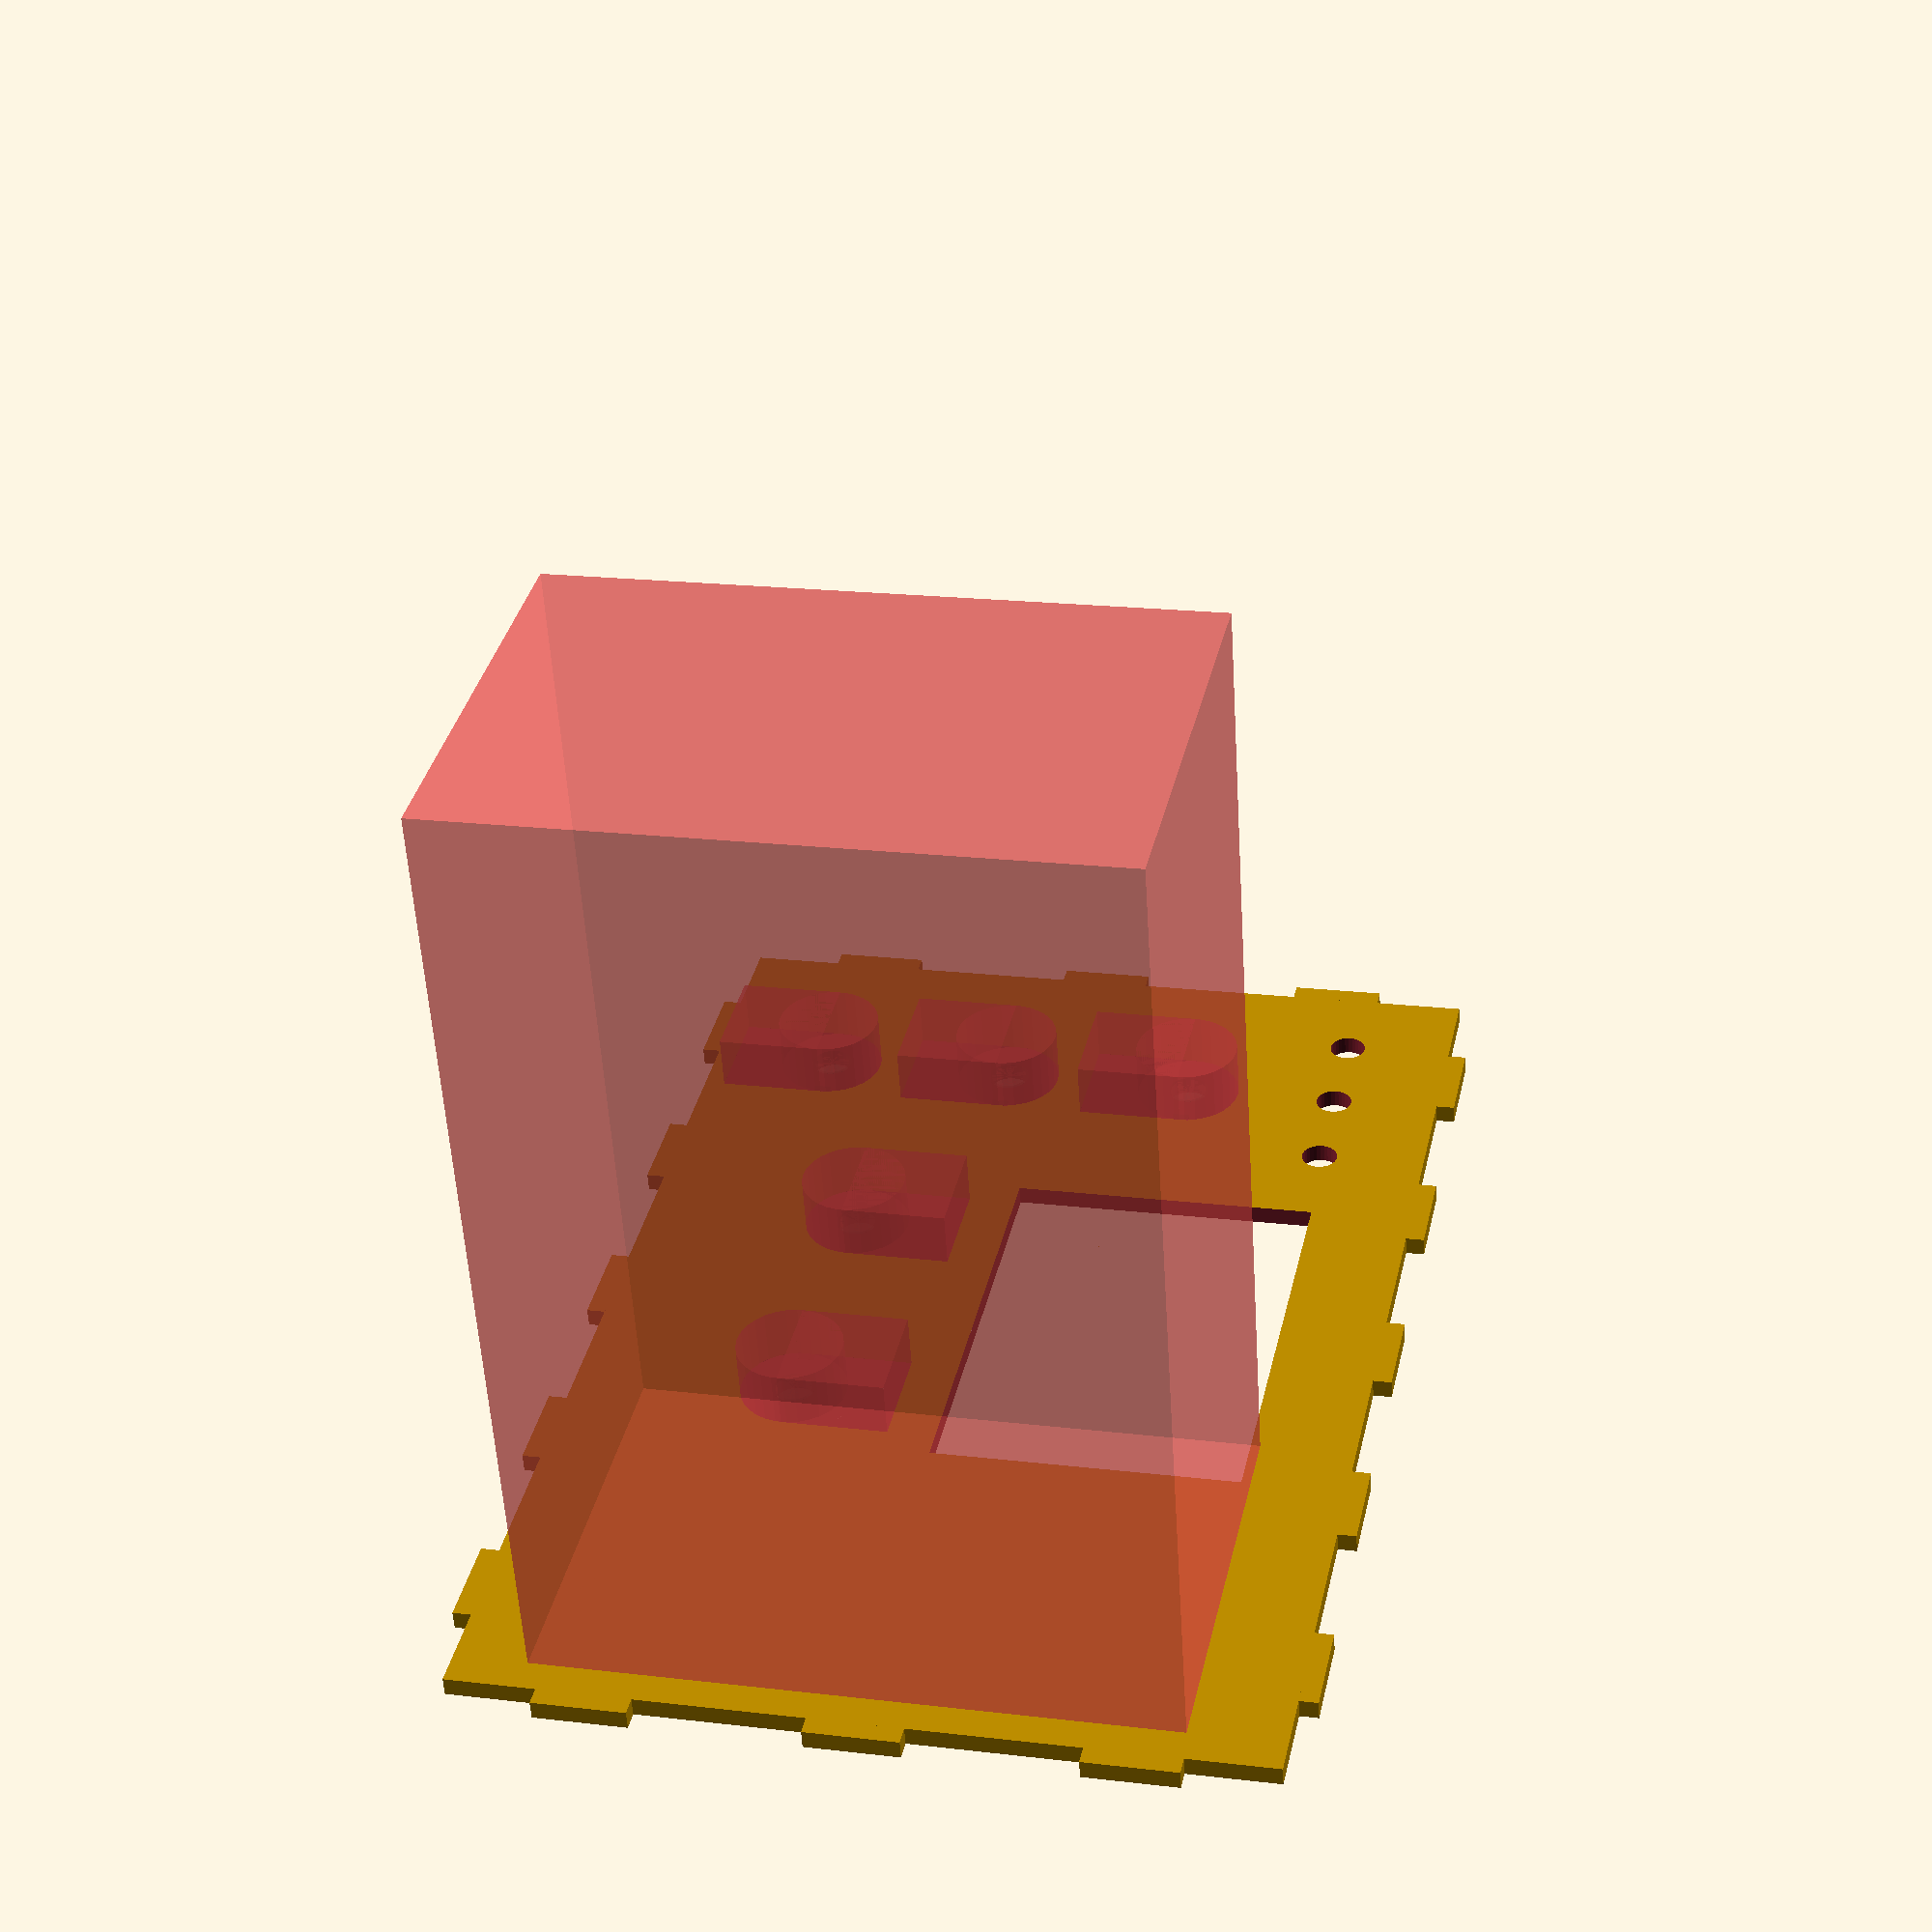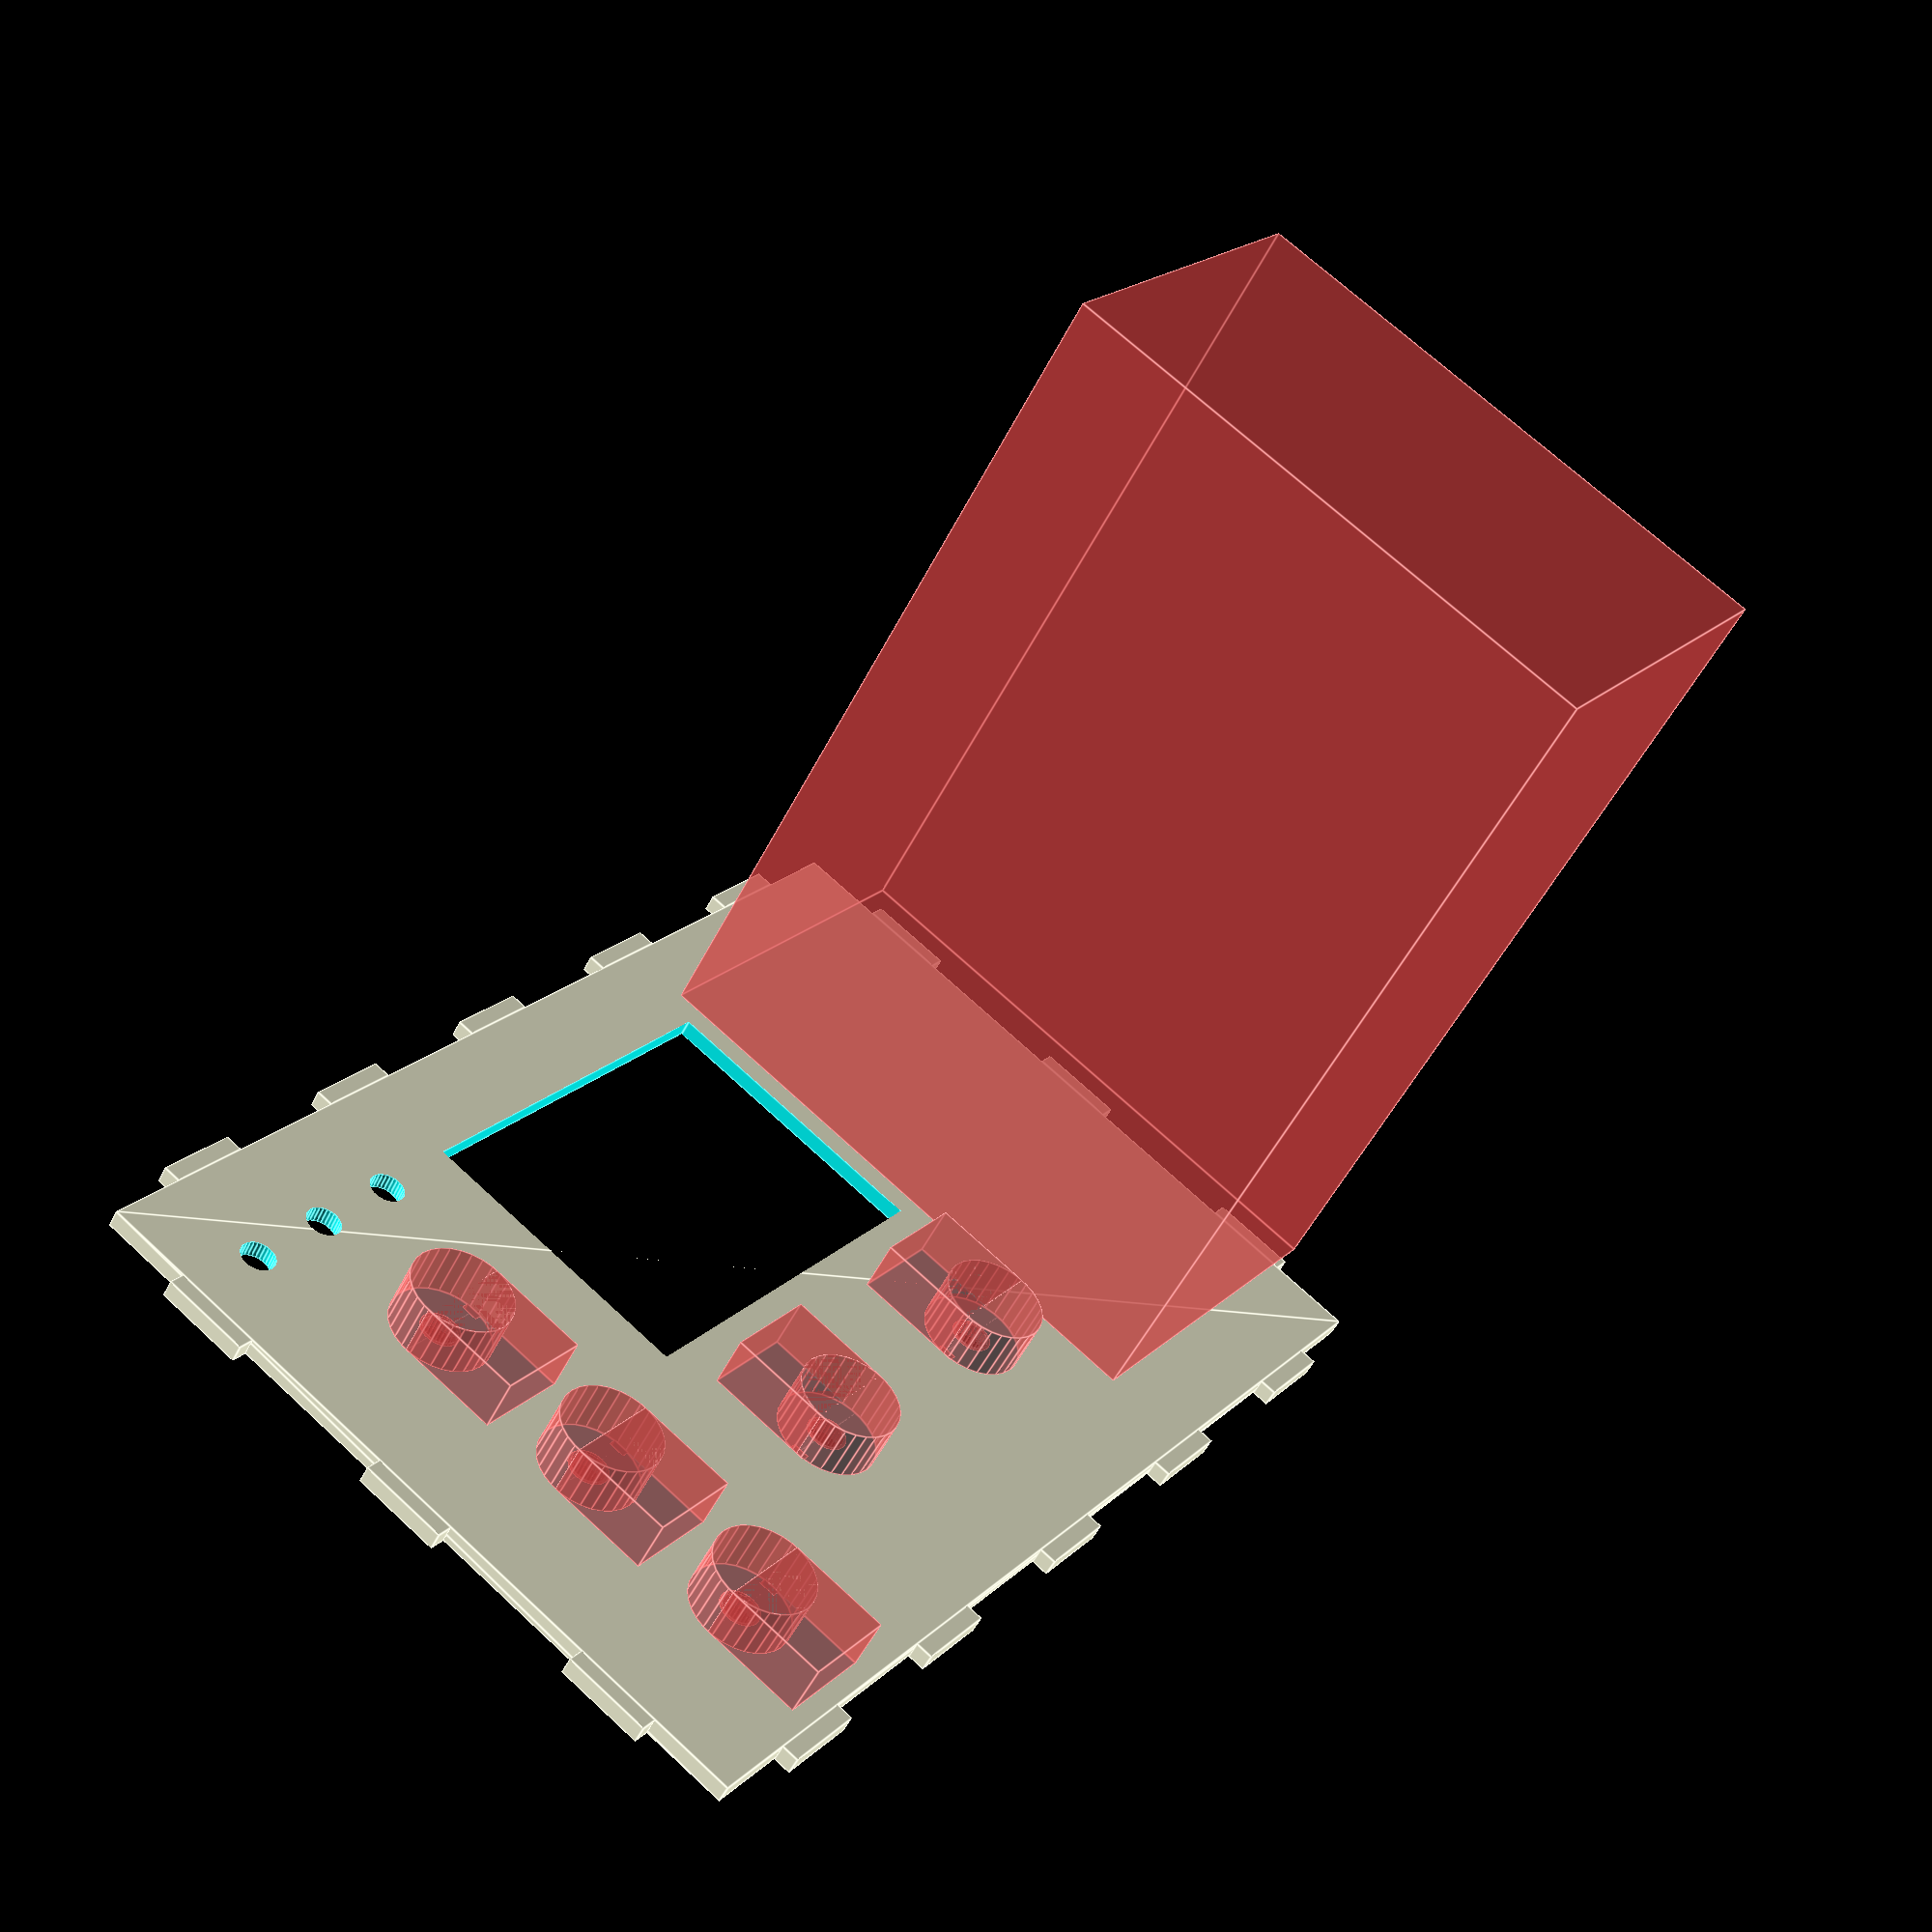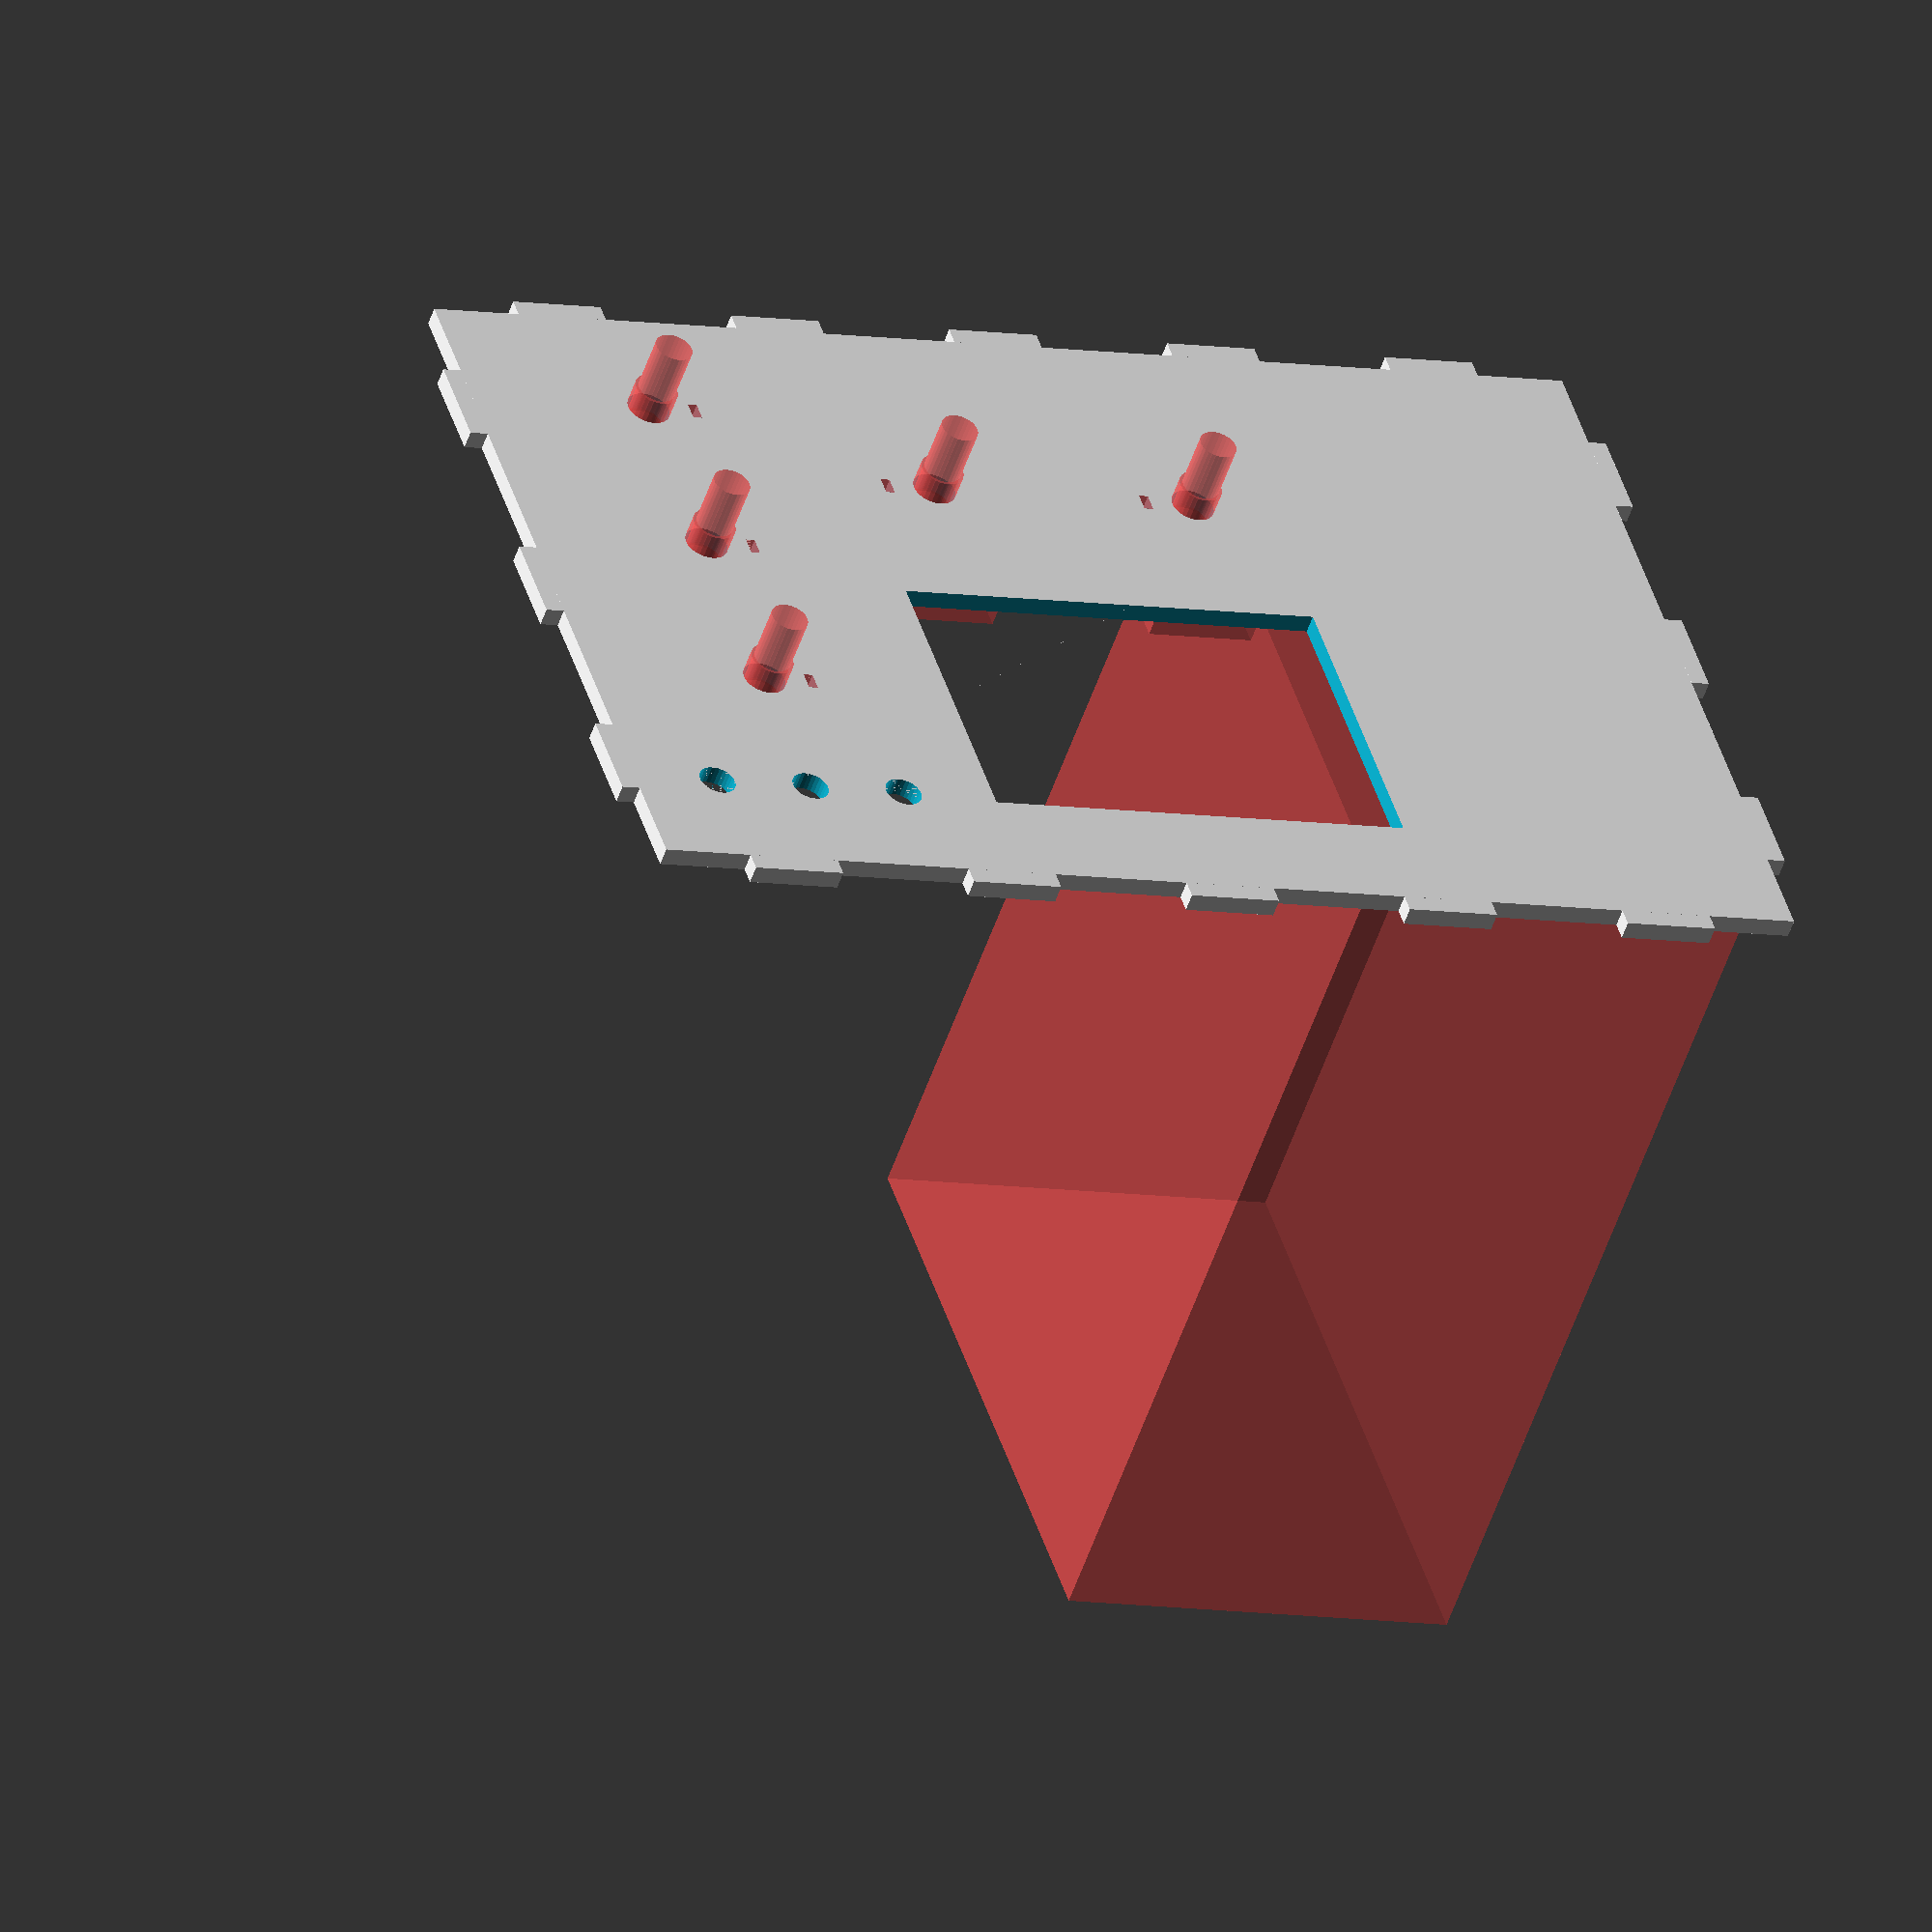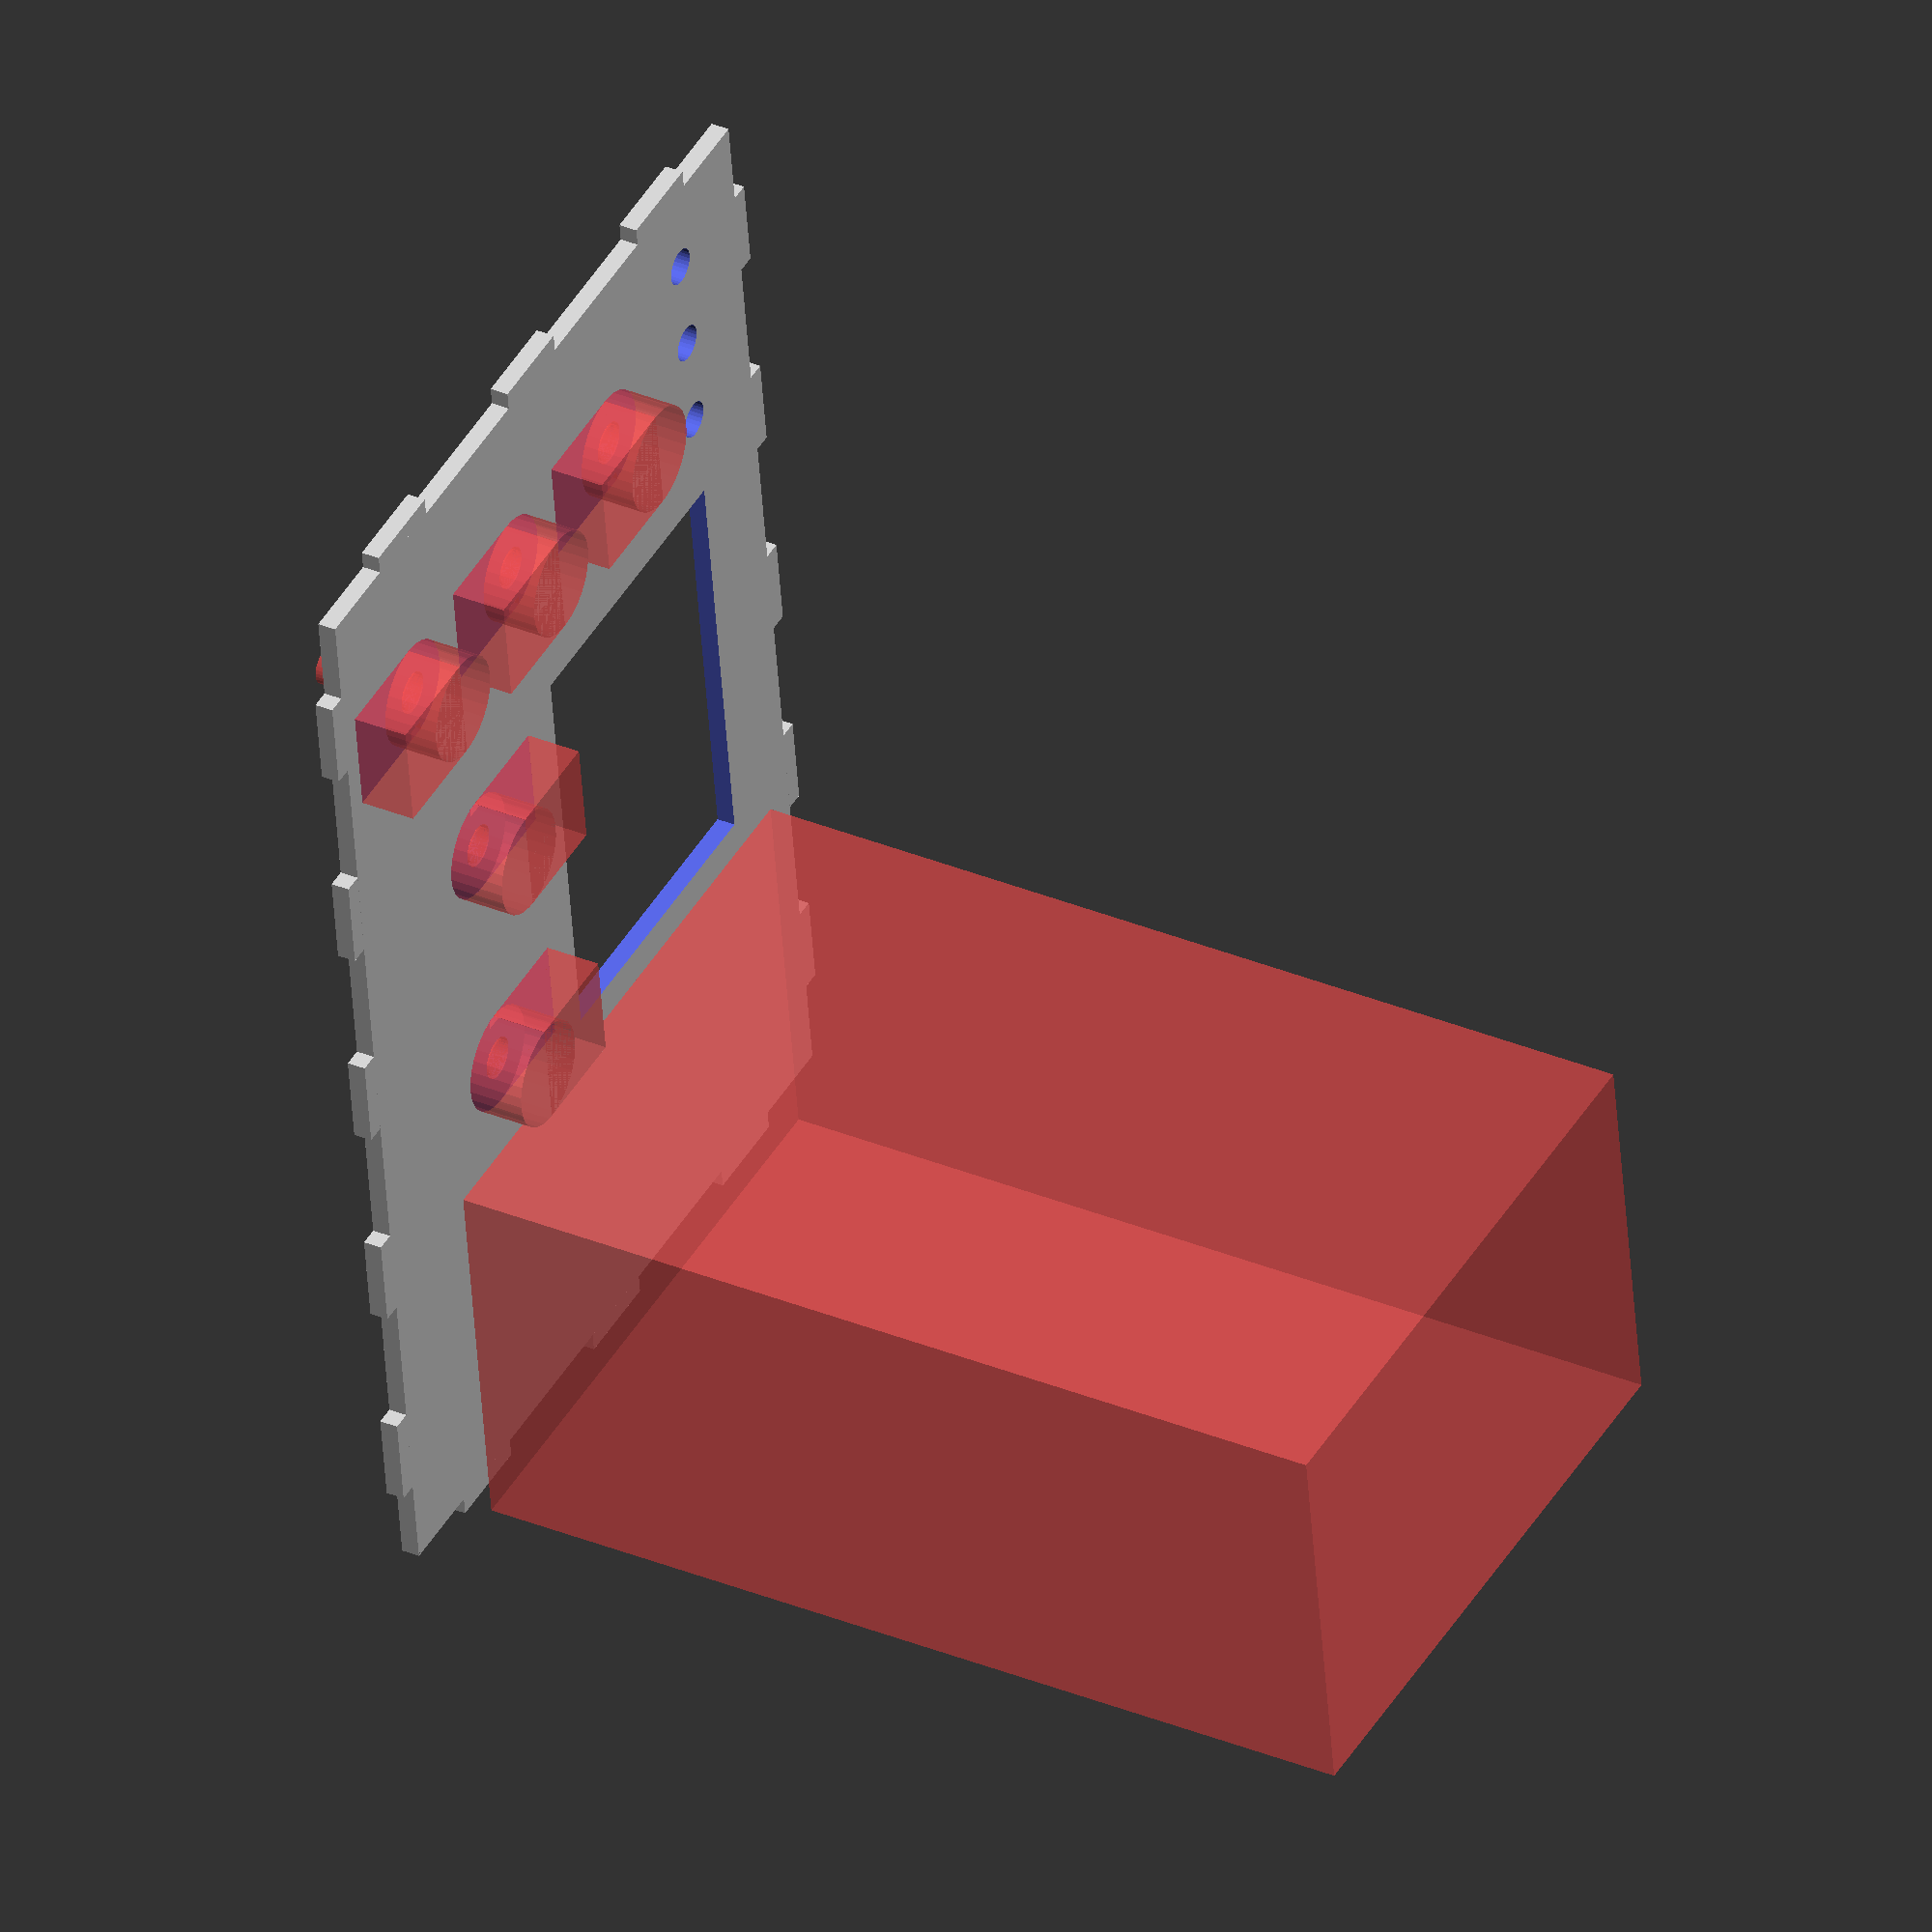
<openscad>
//COSV - Cam Open Source Ventilator
// Project home: https://hackaday.io/project/170507
// Project files: https://github.com/Arcus-3d/cosv
// Project author: Daren Schwenke


/* [Global] */

/* [COSV Customization] */
// Circle complexity: Turn down to about 30 for working, up to like 90 for rendering
param_complexity=30; // [1:100]

// Generates the path for the cam.  The cam surface is generated by subtraction of the cam bearing from the surface while rotating both the cam and the arms.  This is the angle to rotate between steps when generating this. Smaller values result in smoother, but more complicated surfaces.  A good value for working is 15. A good value for rendering is 2-5.
param_path_step=15; // [1:15]

// Line width for laser cutting.  Affects hole sizes
param_kerf=0.15; // [0.000:0.005:0.500]

// Motor mount selection
param_motor="wiper"; // [wiper:Ford F150 Wiper Motor,bldc:BLDC Brushless Motor,worm:Worm gear motor,nema23:Nema23 Stepper with 6mm shaft,nema23-635:Nema23 Stepper with 6.35mm shaft]

// Is the motor shaft D-Shaped?
param_d_shaft = "auto"; // [zero:Circular,one:D-Shaped,two:Double-D shaped (wiper motor),auto:D or DD based on motor type]

// Which one would you like to see?
param_part = ""; // [cam:cam top/bottom - need 2,paddle:paddle for the arms - need 2,base_mount_bottom:base plate/motor mount - need 1,base_mount_top:top plate/electronics mount - need 1,bldc_motor_standoff:bldc motor standoff - need 1,bag_mount:Thin arms to support the bag ends and keep it from wandering - need 2,arm:Arm,supply_cover:Power Supply cover,chest_bar:Chest bar,flow_sensor_for_pcb:Flow sensor body for use with a PCB (pitot style),flow_sensor_venturi_for_pcb:Flow sensor body for use with a PCB (venturi style),flow_sensor_for_pcb_no_pocket:Flow sensor test body,flow_sensor_cover_oled:Flow sensor cover for use with embedded OLED,flow_sensor_cover:Flow sensor cover,flow_sensor_test:Test apparatus for the flow sensor,bearing_bushing:bearing_busing - used within the other FFF parts,bearing_washer:bearing_washer - used within the other FFF parts,laser_callibration_square_10x10mm:Laser calibration square - A 10x10mm square in case units don't go over with the svg export,laser_arm_mount:Laser arm mount - raised area by arm bearings as a layer,laser_bearing_washer:  washer - if laser cutting it,laser_cam:Laser cam top/bottom - need 2,laser_cam_center:Laser cam center - Stronger - but you need to glue it to top/bottom,laser_bearing_bushing:Laser bearing bushing to make up the difference between bolt_r and bearing_ir - need 2,laser_bldc_motor_standoff:Laser bldc motor has an input shaft that sticks out too far,laser_base_mount_top:Laser base - top plate,laser_base_mount_bottom:Laser base - bottom plate,laser_paddle:Laser paddle for arm ends - need 2,laser_arm:Laser arms - need 2,laser_bag_mount:Laset bag mounting arm - need 2]


/* [Hidden] */


// Laser parts
param_partl="";



// Don't touch $fn, the param_complexity variable is over-ridden in the makefile
$fn=param_complexity;


// Generates the path for the cam.  The cam surface is generated by subtraction of the cam bearing from the surface
// while rotating both the cam and the arms.  This is the angle to rotate between steps when generating this.
// Smaller values result in smoother, but more complicated surfaces.  
// A good value for working is 15. A good value for rendering is 2-5.
path_step=param_path_step; // [115]


// Assembly views, a little broken.
rotate([90,0,0]) cosv_assembly_view(cam_angle=$t*180,explode=0);
//cam_assembly_view(explode=10);
//flow_sensor_assembly_view(rot=360*$t,explode=0.1);

// The parts.
// Uncomment these to generate them, render, export.
// for the laser files, export as svg.





PART=param_part;

if (PART == "cam") {
	cam(); // cam top/bottom.  Need 2.
} else if (PART == "paddle") {
	paddle(); // paddle for the arms.  Need 2
} else if (PART == "base_mount_bottom") {
	base_mount_bottom(); // base plate/motor mount.  Adjust the bolt pattern you need below first.  Need 1.
} else if (PART == "base_mount_top") {
	base_mount_top(); // top plate/electronics mount.  Need 1.
} else if (PART == "bldc_motor_standoff") {
	bldc_motor_standoff(); // bldc motor has a long pilot on it, which requires a standoff. Need 1.
} else if (PART == "bag_mount") {
	bag_mount(); // thin arms to support the bag ends and keep it from wandering. Need 2.
} else if (PART == "arm") {
	arm();
} else if (PART == "supply_cover") {
	supply_cover();
} else if (PART == "flow_sensor_for_pcb") {
	flow_sensor_for_pcb();
} else if (PART == "flow_sensor_venturi_for_pcb") {
	flow_sensor_venturi_for_pcb();
} else if (PART == "flow_sensor_for_pcb_no_pocket") {
	flow_sensor_for_pcb_no_pocket();
} else if (PART == "flow_sensor_cover_oled") {
	flow_sensor_cover(oled=0);
} else if (PART == "flow_sensor_cover") {
	flow_sensor_cover();
} else if (PART == "flow_sensor_test") {
	flow_sensor_test();
} else if (PART == "bearing_bushing") {
	bearing_bushing(); // parts used within the other FFF parts
} else if (PART == "bearing_washer") {
	bearing_washer(); // parts used within the other FFF parts

// Laser parts.  Arms at least should have arm_w (below) turned up as acrylic isn't as strong as FFF.

} else if (PART == "laser_callibration_square_10x10mm") {
	laser_callibration_square(w=10); // A square, 10x10mm in case units don't go over with the svg export.
} else if (PART == "laser_arm_mount") {
	laser_arm_mount(); // raised area by arm bearings as a layer
} else if (PART == "laser_bearing_washer") {
	laser_bearing_washer(); // washer, if laser cutting it
} else if (PART == "laser_cam") {
	laser_cam(); // cam top/bottom
} else if (PART == "laser_cam_center") {
	laser_cam_center(); //cam center.  Stronger, but you need to glue it to top/bottom
} else if (PART == "laser_bearing_bushing") {
	laser_bearing_bushing(); // bushing to make up the difference between bolt_r and bearing_ir
} else if (PART == "laser_bldc_motor_standoff") {
	laser_bldc_motor_standoff(); // bldc motor has an input shaft that sticks out too far
} else if (PART == "laser_base_mount_top") {
	laser_base_mount_top(); // base, top plate
} else if (PART == "laser_base_end_bottom") {
	laser_base_end_bottom(); // base, top plate
} else if (PART == "laser_base_end_top") {
	laser_base_end_top(); // base, top plate
} else if (PART == "laser_base_mount_bottom") {
	laser_base_mount_bottom(); // base, bottom plate
} else if (PART == "laser_paddle") {
	laser_paddle(); // paddle for arm ends
} else if (PART == "laser_arm") {
	laser_arm(); // The arms (when symetrical).  Make sure to reset arm_w to a larger value that for FFF printing.
} else if (PART == "laser_bag_mount") {
	laser_bag_mount();
}
//laser_base_mount_top(); // base, top plate
//laser_base_mount_bottom(); // base, top plate
//laser_arm(); // base, top plate
//laser_arm_mount(); // base, top plate
//laser_base_end_bottom(); // base, top plate
//laser_base_end_top(); // base, top plate

//cam(); // cam top/bottom.  Need 2.
//paddle(); // paddle for the arms.  Need 2
//base_mount_bottom(); // base plate/motor mount.  Adjust the bolt pattern you need below first.  Need 1.
//base_mount_top(); // base plate opposite motor mount. Need 1.
//base_front(); // base front
//base_back(); // base front
//base_end_top(); // base end plate/bag mounts.  Need 1, top bag end diameter.
//base_plate(); // top plate/electronics mount.  Need 1.
//bldc_motor_standoff(); // bldc motor has a long pilot on it, which requires a standoff. Need 1.
//bag_mount(); // thin arms to support the bag ends and keep it from wandering. Need 2.
//arm();
//supply_cover();
//flow_sensor_for_pcb();
//flow_sensor_venturi_for_pcb();
//flow_sensor_for_pcb_no_pocket();
//flow_sensor_cover(oled=0);
//flow_sensor_cover();
//flow_sensor_test();
//bearing_bushing(); // parts used within the other FFF parts
//bearing_washer(); // parts used within the other FFF parts
//laser_base_mount_top(); // base, bottom plate
//laser_base_e(r=bvm_br); // base, bottom plate
//laser_arm(); // The arms (when symetrical).  Make sure to reset arm_w to a larger value that for FFF printing.


// Abbreviations
// r=radius (and sometimes rotation within modules)
// ir=inner radius
// or=outer radius
// t=thickness
// l=length
// h=height
// x,y,z = dimensions in x,y,z

// Clearance for parts, and extra length to make subtractions clean.
clearance=0.4;
extra=0.02;

// nozzle size for 3D printing.  Generates parts that are exactly a multiple of this width for strength
nozzle_r=0.4/2;

// line width for laser cutting.  Affects hole sizes (param_kerf is CLI overridden by Makefile)
kerf=param_kerf;
// material thickness for laser cutting
material_t=3.0;


arm_w=12*nozzle_r*2; // bearing choice.  Some things don't scale right yet if you change this.
arm_h=material_t*3;
bearing_or=22/2-kerf;
bearing_ir=8/2+kerf;
bearing_h=7;
// battery dimensions

battery_x=150;
battery_z=65;
battery_y=100;
battery_y_offset=0;
battery_z_offset=0;

// bag dimensions and position
bvm_r=125/2;
bvm_br=62/2;
bvm_tr=41/2;
bvm_l=200;
bvm_c=nozzle_r*2*8; // Thickness for bag parts
bvm_y_offset=30; // Moves the bag location up/down
bvm_y_center=bvm_r+bearing_or/2+bvm_y_offset+arm_w*2;
tft_h=50+clearance;
tft_w=86+clearance;
tft_d=6;
tft_screen_h=50; // the whole glass poking through
tft_screen_w=70;
//tft_screen_h=45; // just the active part
//tft_screen_w=59;
//tft_d=8;

// a little washer to clearance the bearing
bearing_washer_h=(arm_h-bearing_h)/2;

// assembly bolt size
cam_bolt_r=4/2+clearance/4-kerf;
arm_bolt_r=8/2+clearance/4-kerf;
cover_bolt_r=3/2+clearance/4-kerf;
wire_t=1.25;

// compression rotation angle.  You can generate uneven compression/release profiles with this for a weaker motor, or to have hardware ratio of inhale/exhale and a static motor.
comp_rot=90;

// arm width (If it is laser, do one thing, else FFF, do another

// paddle internal ribs and top thickness
paddle_scale=1.5;
paddle_t=3*nozzle_r*2;
paddle_rib_w=3*nozzle_r*2;

// how far the arm rotates with a full comp_rot
arm_rot=30; 
// how far apart the arm bearings are from centerline
arm_x_offset=22;

// mechanical dimensions for the cam action
cam_bearing_offset=22;
cam_l=cam_bearing_offset*2+bearing_or*2;
cam_h=material_t*7;
cam_y_offset=bearing_or+cam_l/2+arm_w/2;
cam_pre_rot=-0;
x_pos=bvm_r+bvm_c*6;
housing_h=cam_l+cam_y_offset;
y_pos=bvm_y_center-bvm_r-bvm_c*4-housing_h/2;
front_recess=arm_w*2;
supply_cover_x=38;
supply_cover_y=98;
supply_cover_z=20;
supply_cover_t=1.6;

// volume sensing pitot tube dimensions
// outer tube.  This is the dia of the mask, generally
tube_or=22/2;
tube_taper=nozzle_r;
tube_ir=tube_or-nozzle_r*2*6;
// depth of the socket/tube
tube_d=19;

pcb_t=1.6+3.2+clearance; // Board is 1.6, OLED is 5.2mm tall.  Recess in lid is 2mm.
pcb_c_t=2.4;
pcb_b=1.6;
pcb_x=21+clearance;
pcb_y=47+clearance;
pcb_z_offset=4;
pcb_port_z_offset=8;
pcb_port_z_spacing=4;
pcb_port_x_spacing=4;
pcb_bolt_spacing=24;
pcb_cover_t=2.8;
pcb_cable_t=1.5;

// total length
tube_l=tube_d*2+(pcb_y-tube_d)+pcb_z_offset+tube_d*1.25;
vent_l=tube_l/1.35;
vent_h=vent_l/8;
vent_r=8/2;

// inner pitot tube
pitot_r=6/2;
pitot_t=nozzle_r*2*3;
port_r=5.25/2;
pitot_snap_offset=.05;
// oled
oled_x=12+clearance;
oled_y=39+clearance;
oled_pin_h=1;
oled_t=2+oled_pin_h;
oled_glass_x=9;
oled_glass_x_offset=-1;
oled_glass_y=26;

// param_motor is defined at the top of the file (and over-ridden by CLI in Makefile)
MOTOR=param_motor;

// Support makefile passing this in, we have rendered each motor have D or !D shaped for the cams
d_shaft = (param_d_shaft=="zero" ? 0 : 
          (param_d_shaft=="one" ? 1 :
	  (param_d_shaft=="two" ? 2 :
	  (param_d_shaft=="auto" ? (MOTOR=="wiper" ? 2 : (MOTOR=="worm" ? 1 : (MOTOR=="nema23" ? 1 : 0))) : 0))));
motor_tri = (MOTOR=="wiper" ? 1 : 0);
motor_tri_angle = (MOTOR=="wiper" ? 53 : 60);
motor_mount_offset = (MOTOR=="wiper" ? 0
                   : (MOTOR=="worm" ? 9
                   : (MOTOR=="nema23" ? 47.1/2
                   : (MOTOR=="nema23-635" ? 47.1/2
                   : (MOTOR=="bldc" ? 6.25 : 0)))));
motor_mount_x = (MOTOR=="wiper" ? -35
              : (MOTOR=="worm" ? 18
              : (MOTOR=="nema23" ? 47.1
              : (MOTOR=="nema23-635" ? 47.1
              : (MOTOR=="bldc" ? 15.5 : 0)))));
motor_mount_y = (MOTOR=="wiper" ? -46
              : (MOTOR=="worm" ? 33
              : (MOTOR=="nema23" ? 47.1
              : (MOTOR=="nema23-635" ? 47.1
              : (MOTOR=="bldc" ? 26.75 : 0)))));
motor_r = (MOTOR=="wiper" ? 54
        : (MOTOR=="bldc" ? 37/2 : 0));
motor_bolt_r = (MOTOR=="wiper" ? 6/2+clearance/4-kerf
             : (MOTOR=="worm" ? 3/2+clearance/4-kerf
             : (MOTOR=="nema23" ? 4/2+clearance/4-kerf
             : (MOTOR=="nema23-635" ? 4/2+clearance/4-kerf
             : (MOTOR=="bldc" ? 3/2+clearance/4-kerf : 0))))); 
motor_pilot_r = (MOTOR=="wiper" ? 24/2+clearance-kerf
              : (MOTOR == "worm" ? 6/2+clearance-kerf
              : (MOTOR == "nema23" ? 38.1/2+clearance-kerf
              : (MOTOR == "nema23-635" ? 38.1/2+clearance-kerf : 0))));
motor_shaft_r = (MOTOR=="wiper" ? 12/2+clearance/4-kerf
              : (MOTOR == "worm" ? 6/2-kerf
              : (MOTOR == "nema23" ? 8/2-kerf
              : (MOTOR == "nema23-635" ? 6.35/2-kerf
              : (MOTOR=="bldc" ? 6/2-kerf : 0)))));
motor_shaft_flat_x = (MOTOR=="wiper" ? 8.1/2 : 0);
motor_shaft_flat_y = (MOTOR=="wiper" ? 11/2 : 0);
motor_body_y_offset = (MOTOR=="bldc" ? -7 : 0);


module laser_bag_mount() {
	projection(cut=true) bag_mount(t=arm_w*1.5);
}
module laser_base_mount_top() {
	projection(cut=false) base_mount_top();
}
module laser_bearing_washer() {
	projection(cut=true) bearing_washer();
}
module laser_cam() {
	projection(cut=true) cam_plate();
}
module laser_cam_center() {
	projection(cut=true) cam_center();
}
module laser_arm_mount() {
	projection(cut=true) difference() {
		arm_mount();
		translate([0,0,-material_t*2]) motor_holes();
	}
}
module laser_arm() {
	//arm_model();
	projection(cut=true) arm_model();
}
module laser_paddle() {
	
	projection(cut=true) paddle(laser=1,h=arm_w);
}
module laser_bearing_bushing() {
	projection(cut=true) bearing_bushing();
}
module laser_base_end_bottom() {
	projection(cut=false) base_end_bottom();
}
module laser_base_bottom() {
	projection(cut=true) base_bottom();
}
module laser_base_top() {
	projection(cut=true) base_top();
}
module laser_base_front() {
	projection(cut=true) base_front();
}
module laser_base_front() {
	projection(cut=true) base_front();
}

module laser_base_end_top() {
	projection(cut=false) base_end_top();
}
module laser_base_mount_bottom() {
	projection(cut=false) base_mount_bottom();
}
module laser_callibration_square(w=10) {
	projection(cut=true) cube([w,w,w],center=true);
}
module laser_bldc_motor_standoff() {
	projection(cut=true) bldc_motor_standoff();
}

// now a little screwed up since I split the parts into layers
module cosv_assembly_view(explode=0,cam_angle=0) {
	if (0) translate([0,bvm_y_center,0]) {
	//if (0) {
		//$fn=32;
		if (cam_angle < comp_rot) {
			hull() {
				scale([0.98-cam_angle/100,1,1.5]) sphere(r=bvm_r,center=true);
				translate([0,0,bvm_l/2]) cylinder(r=bvm_tr,h=extra,center=true);
			}
			hull() {
				scale([0.98-cam_angle/100,1,1.5]) sphere(r=bvm_r,center=true);
				translate([0,0,-bvm_l/2]) cylinder(r=bvm_br,h=extra,center=true);
			}
		} else { 
			hull() {
				scale([0.98-(90*2/100-cam_angle/100),1,1.5]) sphere(r=bvm_r,center=true);
				translate([0,0,bvm_l/2]) cylinder(r=bvm_tr,h=extra,center=true);
			}
			hull() {
				scale([0.98-(90*2/100-cam_angle/100),1,1.5]) sphere(r=bvm_r,center=true);
				translate([0,0,-bvm_l/2]) cylinder(r=bvm_br,h=extra,center=true);
			}
		}
	}
	if (0) translate([0,bvm_y_center+bvm_r*1.15,0]) cylinder(r=arm_bolt_r*2,h=bvm_l,center=true);
	if (0) translate([0,0,-bvm_l/2-explode*3]) base_end_bottom();
	if (0) translate([0,0,-cam_h/2-material_t*3-clearance*2]) base_mount_bottom();
	if (0) translate([0,y_pos-housing_h/2-bvm_c*3+material_t/2-explode,0]) rotate([90,0,0]) base_bottom();
	if (0) translate([0,y_pos+housing_h/2+bvm_c*3+material_t/2+explode/4,0]) rotate([90,0,0]) base_top();
	if (1) translate([x_pos+bvm_c*3-material_t/2-front_recess+explode,y_pos,0]) rotate([90,0,90]) base_front();
	if (0) translate([-x_pos-bvm_c*3+material_t/2+front_recess-explode,y_pos,0]) rotate([90,0,270]) base_back();
	if (0) translate([0,0,cam_h/2+material_t*3+clearance*2]) rotate([0,180,0]) mirror([1,0,0]) base_mount_top();
	if (0) translate([0,0,bvm_l/2+explode*3]) rotate([0,180,0]) base_end_top();
	if (1) translate([0,y_pos,bvm_l/2-material_t-battery_z/2]) #cube([battery_x,battery_y,battery_z],center=true);
	if (0) translate([0,-cam_y_offset,0]) rotate([0,0,-cam_angle+cam_pre_rot]) cam_assembly_view(explode=0);
	if (0) translate([arm_x_offset,0,-material_t]) {
		translate([0,0,bearing_h/2+extra/2]) bearing();
		if (cam_angle < comp_rot) {
			translate([0,0,bearing_h/2-material_t*3/2]) rotate([0,0,cam_angle/(comp_rot/arm_rot)]) {
				arm_r();
				if (1) translate([-arm_x_offset+bvm_r+arm_w,bvm_r+bvm_y_offset+bearing_or+arm_w*2.25,bearing_h/2]) rotate([0,-90,0]) translate([0,0,-bvm_c*1.75]) rotate([-arm_rot/2,0,0]) paddle();
			}
		} else {
			translate([0,0,bearing_h/2-material_t*3/2]) rotate([0,0,comp_rot/(comp_rot/arm_rot)*2-cam_angle/(comp_rot/arm_rot)]) {
				%arm_r();
				if (1) translate([-arm_x_offset+bvm_r+arm_w,bvm_r+bvm_y_offset+bearing_or+arm_w*2.25,bearing_h/2]) rotate([0,-90,0]) translate([0,0,-bvm_c*1.75]) rotate([-arm_rot/2,0,0]) paddle();
			}
		}
	}
	if (0) translate([-arm_x_offset,0,-material_t]) {
		translate([0,0,bearing_h/2+extra/2]) bearing();
		if (cam_angle < comp_rot) {
			translate([0,0,bearing_h/2-material_t*3/2]) rotate([0,0,-cam_angle/(comp_rot/arm_rot)]) {
				%arm();
				if (1) translate([arm_x_offset-bvm_r-arm_w/2,bvm_r+bvm_y_offset+bearing_or+arm_w*2.25,bearing_h/2]) rotate([0,90,0]) translate([0,0,-bvm_c*1.75]) rotate([-arm_rot/2,0,0]) paddle();
			}
		} else {
			translate([0,0,bearing_h/2-material_t*3/2]) rotate([0,0,-comp_rot/(comp_rot/arm_rot)*2+cam_angle/(comp_rot/arm_rot)]) {
				%arm();
				if (1) translate([arm_x_offset-bvm_r-arm_w/2,bvm_r+bvm_y_offset+bearing_or+arm_w*2.25,bearing_h/2]) rotate([0,90,0]) translate([0,0,-bvm_c*1.75]) rotate([-arm_rot/2,0,0]) paddle();
			}
		}
	}
}


module flow_sensor_assembly_view(explode=0,rot=0) {
	vent_t=tube_or-tube_ir;
	rotate([0,0,rot]) {
		flow_sensor_venturi_for_pcb();
		translate ([0,vent_t+explode,0]) flow_sensor_cover_model(oled=1);
	}
}

module cam_assembly_view(explode=0) {
	translate([0,0,-explode*2-material_t*7/2]) cam(explode=explode);
	for(i=[-1,1]) translate([0,cam_bearing_offset*i,0]) bearing();
	translate([0,0,explode*2+material_t*7/2]) rotate([0,180,0]) cam(explode=explode);
	translate([0,0,explode*3+material_t*14/2]) cam_encoder();
}
module flow_sensor_cover(oled=0) {
	t=tube_or-tube_ir;
	translate([0,-tube_l/2-tube_d/1.5,tube_or+t+pcb_t+pcb_c_t+pcb_cover_t/2+pcb_b]) rotate([-90,0,0]) flow_sensor_cover_model(oled=oled);
}

module supply_cover() {
	difference() {
		union() {
			translate([0,0,supply_cover_z/2]) cube([supply_cover_x+supply_cover_t*2,supply_cover_y+supply_cover_t*2,supply_cover_z],center=true);
			translate([0,arm_bolt_r+supply_cover_t+clearance/2,supply_cover_z/4]) cube([supply_cover_x+supply_cover_t*2,supply_cover_y+supply_cover_t*2,supply_cover_z/2],center=true);
			hull() {
				translate([0,supply_cover_y/2+supply_cover_t+arm_bolt_r+clearance/2,supply_cover_z]) rotate([0,90,0]) cylinder(r=arm_bolt_r*2,h=supply_cover_x+supply_cover_t*2,center=true);
				translate([0,supply_cover_y/2+supply_cover_t+arm_bolt_r/2,extra/2]) cube([supply_cover_x+supply_cover_t*2,extra,extra],center=true);
			}
			
		}
		translate([0,0,supply_cover_z+supply_cover_t]) cube([supply_cover_x,supply_cover_y,supply_cover_z*2],center=true);
		translate([0,supply_cover_y/2+supply_cover_t+arm_bolt_r+clearance/2,supply_cover_z]) rotate([0,90,0]) cylinder(r=arm_bolt_r+clearance/2,h=supply_cover_x+supply_cover_t*2+extra,center=true);
		for (y=[-1,1]) translate([0,supply_cover_y*0.25*y,supply_cover_t/2]) cylinder(r=5.4/2,h=supply_cover_t*4,center=true);
	}
}
module flow_sensor_cover_model(oled=0) {
	t=tube_or-tube_ir;
	vent_t=t;
	if (1) difference() {
		union() {
			hull() for (x=[-1,1]) for (z=[-1,1]) translate([(tube_or+t-pcb_b/2)*x,tube_or+t+pcb_t+pcb_c_t+extra/2,tube_l-(pcb_y+pcb_b*2)/2-pcb_z_offset+(pcb_y+pcb_b+pcb_z_offset*2)/2*z]) {
				rotate([90,0,0]) cylinder(r=pcb_b/2,$fn=$fn/2,h=extra,center=true);
				translate([x*-0.1,pcb_cover_t-pcb_b/2,0]) sphere(r=pcb_b/2,$fn=$fn/2,center=true);
			}
			translate([0,tube_or+t+pcb_cover_t/2+pcb_t+pcb_c_t/2+wire_t,tube_l-pcb_b*5/2]) difference() {
				translate([0,-pcb_t/2,0]) cube([pcb_x/3-clearance,pcb_c_t+pcb_cover_t,pcb_b*5+extra],center=true);
				translate([0,-t*2.5,t]) rotate([0,90,0]) cylinder(r=t/2+clearance/2,h=pcb_x/3,center=true);
				translate([0,-t*2.5,-t]) rotate([0,90,0]) cylinder(r=t/2+clearance/2,h=pcb_x/3,center=true);
			}
			// oled rim
			translate([0,tube_or+t+pcb_t+pcb_c_t,tube_l-(pcb_y+pcb_b)/2-pcb_z_offset-pcb_b*1.5]) cube([pcb_x-clearance,oled_t/2+extra,oled_y+pcb_b*4],center=true);
			// cover mount
			translate([0,tube_or+t+pcb_t+pcb_c_t+vent_t-pcb_cover_t*0.85,tube_l-(pcb_y+pcb_b*2)-pcb_z_offset+pcb_b/2]) hull() {
				cube([pcb_x-clearance,extra,pcb_b*2.5-clearance/2],center=true);
				rotate([45,0,0]) translate([0,-pcb_b*2,0]) rotate([0,90,0]) cylinder(r=pcb_b/2-clearance/2,h=pcb_x-clearance,center=true);
			}
		}
		// oled pocket
		translate([0,tube_or+t+pcb_t+pcb_c_t-pcb_b+extra/2,tube_l-(pcb_y+pcb_b)/2-pcb_z_offset]) cube([oled_x+clearance,oled_t+pcb_b+extra,oled_y+clearance],center=true);
		// oled pins
		translate([0,tube_or+t+pcb_t+pcb_c_t-pcb_b+extra/2+oled_pin_h,tube_l-(pcb_y+pcb_b*3)/2-pcb_z_offset+oled_y/2-pcb_b]) cube([oled_x+clearance,oled_t+pcb_b/2+extra,oled_t+pcb_b*2],center=true);
		// oled display opening
		if (oled) translate([oled_glass_x_offset,tube_or+t+pcb_t+pcb_c_t+pcb_cover_t,tube_l-(pcb_y+pcb_b*3)/2-pcb_z_offset]) hull() {
			cube([oled_glass_x+t*2,extra,oled_glass_y+t*2],center=true);
			translate([0,-t,0]) cube([oled_glass_x,extra,oled_glass_y],center=true);
		}
		// screw holes
		// cover screw holes
		for (x=[-1,1]) for (z=[1]) translate([(tube_or-t)*x,tube_or+t*2.5+vent_t+extra/2,tube_l-t*2*z]) {
			rotate([90,0,0]) cylinder(r=cover_bolt_r+clearance/4,h=pcb_t+pcb_c_t+t,center=true);
			translate([0,pcb_cover_t*2,0]) rotate([90,0,0]) cylinder(r1=cover_bolt_r,r1=cover_bolt_r*4.5,h=cover_bolt_r*4,center=true);
		}
		//translate([0,tube_or+t+pcb_t+pcb_c_t+oled_t/2-pcb_b,tube_l-(pcb_y+pcb_b)/2-pcb_z_offset]) cube([oled_x+clearance,oled_t+pcb_b*2+extra,oled_y+clearance],center=true);
	}
}

// holes still don't scale for depth correctly.
module flow_sensor_for_pcb_no_pocket() {
	t=tube_or-tube_ir;
	intersection() {
		translate([0,0,0]) cube([1000,tube_or*2+t*2+pcb_t*0.91,1000],center=true);
		flow_sensor_for_pcb();
	}
}

module flow_sensor_venturi_for_pcb(sla=1) {
	t=tube_or-tube_ir;
	vent_t=t;
	difference() {
		if (1) union() { // Change to 0 to see all the cutouts
			// body bottom
			for (r=[0,90,180,270]) rotate([0,0,r]) hull() {
				translate([0,tube_or-tube_or/2,tube_d*1.05]) cylinder(r=tube_or/2+tube_taper,h=extra,center=true);
				translate([0,tube_or-tube_or/2,extra]) cylinder(r=tube_or/2,h=extra,center=true);
			}
			translate([0,0,tube_d/2]) cylinder(r=tube_or,h=tube_d,center=true);
			// body top 
			hull() {
				for (z=[0,-pcb_y-pcb_b-pcb_z_offset*2]) translate([0,0,tube_l-t/2+z]) rotate_extrude() translate([tube_or+t-t/2,0]) circle(r=t/2,$fn=$fn/2,center=true);
				for (x=[-1,1]) for (z=[-1,1]) translate([(tube_or+t-pcb_b/2)*x,tube_or+t+pcb_t/2+pcb_c_t/2+vent_t,tube_l-(pcb_y+pcb_b*2)/2-pcb_z_offset+(pcb_y+pcb_b+pcb_z_offset*2)/2*z]) rotate([90,0,0]) cylinder(r=pcb_b/2,h=pcb_t+pcb_c_t,$fn=$fn/2,center=true);
				translate([0,0,tube_l/2]) cylinder(r=tube_or,h=tube_l-tube_d*2,center=true);
				translate([0,tube_ir-port_r/2+nozzle_r*4,tube_l/2-vent_l/4-vent_h/2-port_r]) sphere(r=port_r/2+nozzle_r*20,center=true);
			}
		}
		difference() {
			if (1) union() {
				// cover screw holes
				for (x=[-1,1]) for (z=[1]) translate([(tube_or-t)*x,tube_or+t*2.5+vent_t+extra/2,tube_l-t*2*z]) {
					rotate([90,0,0]) cylinder(r=cover_bolt_r-clearance/4,h=pcb_t+pcb_c_t+t+cover_bolt_r*2,center=true);
					translate([0,pcb_cover_t*2,0]) {
						rotate([90,0,0]) cylinder(r1=cover_bolt_r,r1=cover_bolt_r*4.5,h=cover_bolt_r*4,center=true);
						hull() {
							translate([0,-cover_bolt_r*8.5,0]) sphere(r=cover_bolt_r-clearance/4,center=true);
							translate([0,-cover_bolt_r*6,-cover_bolt_r*6]) sphere(r=cover_bolt_r-clearance/4,center=true);
						}
					}
				}
				// led hole/vent
				translate([0,tube_or+t/2+pcb_t/2+vent_t,tube_l-pcb_b*3-t*2.5-pcb_z_offset]) {
					for (r=[0,180]) rotate([r,0,r]) translate([tube_or+t-nozzle_r*4+extra*2,-pcb_t/2,0]) rotate([0,90,0]) linear_extrude(nozzle_r*4) {
						translate([0,pcb_t*1.15]) text(size=3,halign="center",valign="center",text="DO NOT");
						translate([0,-pcb_t*0.15,0]) text(size=3,halign="center",valign="center",text="COVER");
					}
					scale([1,0.5,1.25]) rotate([0,90,0]) cylinder(r=t,h=tube_or*2+t*2+extra,center=true);
				}
				// venturi
				translate([0,0,t/8]) cylinder(r2=tube_ir,r1=tube_ir+t/4,h=t/4+extra,center=true);
				translate([0,0,tube_d/2]) cylinder(r=tube_ir,h=tube_d+extra,center=true);
				translate([0,0,tube_l/2]) {
					translate([0,0,-vent_l/4-vent_h/2-vent_l/16]) cylinder(r=tube_ir,,h=vent_l/8+extra,center=true);
					translate([0,0,-vent_l/8-vent_h/2]) cylinder(r1=tube_ir,r2=vent_r,h=vent_l/4+extra,center=true);
					translate([0,0,0]) cylinder(r=vent_r,h=vent_h+extra,center=true);
					translate([0,0,vent_l/8+vent_h/2]) cylinder(r2=tube_ir,r1=vent_r,h=vent_l/4+extra,center=true);
					translate([0,0,vent_l/4+vent_h/2+vent_l/16]) cylinder(r=tube_ir,,h=vent_l/8+extra,center=true);
				}
				// top taper lip
				translate([0,0,tube_l]) cylinder(r1=tube_or,r2=tube_or+t/2,h=t,center=true);
				// top taper cutout
				intersection() {
					rotate([0,0,45]) hull() {
						translate([0,0,tube_l]) cube([tube_or*2+tube_taper*2,tube_or*2+tube_taper*2,extra],center=true);
						translate([0,0,tube_l-tube_d]) cube([tube_or*2-tube_taper,tube_or*2-tube_taper,extra],center=true);
					}
					translate([0,0,tube_l-tube_d/2]) cylinder(r=tube_or+tube_taper,h=tube_d+extra,center=true);
				}
				// cover mount cutout
				translate([0,tube_or+t+pcb_t+pcb_c_t+vent_t,tube_l-(pcb_y+pcb_b*2)-pcb_z_offset+pcb_b/2]) hull() {
					cube([pcb_x,extra,pcb_b*2.5],center=true);
					rotate([45,0,0]) translate([0,-pcb_b*2,0]) rotate([0,90,0]) cylinder(r=pcb_b/2,h=pcb_x,center=true);
				}
				// cable_crimp_cutout
				translate([0,tube_or+t+pcb_cover_t+pcb_t+pcb_c_t,tube_l-pcb_b*5/2]) difference() {
					translate([0,-pcb_t/2,0]) cube([pcb_x/3+clearance/2,pcb_c_t+pcb_cover_t,pcb_b*20+extra],center=true);
					translate([0,-t*2.5,t]) rotate([0,90,0]) cylinder(r=t/2,h=pcb_x/3,center=true);
					translate([0,-t*2.5,-t]) rotate([0,90,0]) cylinder(r=t/2,h=pcb_x/3,center=true);
				}
				// pcb_pocket
				translate([0,vent_t,0]) difference() {
					union() {
						if (1) hull() {
							translate([0,tube_or+t,tube_l-pcb_t-pcb_c_t-pcb_t-pcb_b]) cube([pcb_x,extra,extra],center=true);
							translate([0,tube_or+t,tube_l-(pcb_y+pcb_b*5.5-pcb_port_z_offset)/2]) cube([pcb_x,extra,pcb_y-pcb_port_z_offset*2-vent_t-pcb_b*3+extra],center=true);
							translate([0,tube_or+t+pcb_t+pcb_c_t,tube_l-(pcb_y+pcb_b*3-pcb_port_z_offset)/2]) cube([pcb_x,extra,pcb_y-pcb_port_z_offset*2-pcb_b+extra],center=true);
						}
						if (1) hull() {
							translate([0,tube_or+t+pcb_t+pcb_c_t,tube_l-(pcb_y+pcb_b*3-pcb_port_z_offset)/2]) cube([pcb_x,extra,pcb_y-pcb_port_z_offset*2-pcb_b+extra],center=true);
							translate([0,tube_or+t+pcb_t+pcb_c_t,tube_l-pcb_y-pcb_z_offset-pcb_b]) cube([pcb_x,extra,extra],center=true);
							translate([0,tube_or+t+pcb_c_t,tube_l-pcb_y+pcb_z_offset]) cube([pcb_x,extra,pcb_port_z_offset*2+pcb_b*2],center=true);
						}
					}
				}
				// lower screw hole
				for (z=[0]) translate([0,tube_or+pcb_c_t+vent_t,tube_l-pcb_y-pcb_b+pcb_port_z_offset+z*pcb_port_z_spacing-pcb_z_offset]) {
					rotate([90,0,0]) cylinder(r=cover_bolt_r-clearance/4,h=t*5,center=true);
					hull() {
						translate([0,-t*5/2,0]) rotate([90,0,0]) cylinder(r=cover_bolt_r-clearance/4,h=extra,center=true);
						translate([0,-t*7.8/2,-t/2]) rotate([90,0,0]) cylinder(r=cover_bolt_r-clearance/4,h=extra,center=true);
					}
				}
				// pitot pcb ports
				// relative surface height of the top of the ports
				o=tube_or+t+pcb_c_t;
				i=-pcb_c_t-t*1.5;
				// ports
				translate([0,vent_t,0]) {
					if (1) for (x=[-1,1]) translate([x*pcb_port_x_spacing,o,tube_l-pcb_y-pcb_b+pcb_port_z_offset-pcb_port_z_spacing-pcb_z_offset]) hull() {
						translate([0,-pcb_c_t/2,port_r]) rotate([90,0,0]) cylinder(r=port_r/8,h=pcb_c_t*4,center=true);
						translate([0,-pcb_c_t/2,-port_r/6]) rotate([90,0,0]) cylinder(r=port_r,h=pcb_c_t,center=true);
						translate([0,i,-port_r/8]) sphere(r=port_r,center=true);
					}
					for (x=[-1]) translate([x*pcb_port_x_spacing,o,tube_l-pcb_y-pcb_b+pcb_port_z_offset+pcb_port_z_spacing-pcb_z_offset]) hull() {
						translate([0,-pcb_c_t/2,port_r]) rotate([90,0,0]) cylinder(r=port_r/8,h=pcb_c_t*4,center=true);
						translate([0,-pcb_c_t/2,-port_r/6]) rotate([90,0,0]) cylinder(r=port_r,h=pcb_c_t,center=true);
						translate([0,i,-port_r/8]) sphere(r=port_r,center=true);
					}
					hull() {
						translate([-pcb_port_x_spacing,i+o,tube_l-pcb_y-pcb_b+pcb_port_z_offset-pcb_port_z_spacing-pcb_z_offset-port_r/8]) sphere(r=port_r,center=true);
						translate([0,tube_ir-port_r/2+nozzle_r*4,tube_l/2-vent_l/4-vent_h/2-port_r]) scale([1,1,1.5]) sphere(r=port_r/2,center=true);
					}
					translate([0,tube_ir-t+nozzle_r*4,tube_l/2-vent_l/4-vent_h/2-port_r]) scale([1,1,1.5]) rotate([90,0,0]) cylinder(r=port_r/2,h=port_r/2+nozzle_r*6,center=true);
					hull() {
						translate([-pcb_port_x_spacing,i+o,tube_l-pcb_y-pcb_b+pcb_port_z_offset+pcb_port_z_spacing-pcb_z_offset-port_r/8]) sphere(r=port_r,center=true);
						translate([0,tube_ir-port_r/2+nozzle_r*4,tube_l/2+vent_l/4+vent_h/2+port_r]) scale([1,1,1.5]) sphere(r=port_r/2,center=true);
					}
					translate([0,tube_ir-t+nozzle_r*4,tube_l/2+vent_l/4+vent_h/2+port_r]) scale([1,1,1.5]) rotate([90,0,0]) cylinder(r=port_r/2,h=port_r/2+nozzle_r*6,center=true);
					hull() {
						translate([pcb_port_x_spacing,i+o,tube_l-pcb_y-pcb_b+pcb_port_z_offset-pcb_port_z_spacing-pcb_z_offset-port_r/8]) sphere(r=port_r,center=true);
						translate([pcb_port_x_spacing,-pcb_c_t/2+o,tube_l-pcb_y-pcb_b+pcb_port_z_offset-pcb_port_z_spacing-pcb_z_offset-port_r/8+port_r]) rotate([90,0,0]) cylinder(r=port_r/8,h=pcb_c_t,center=true);
						translate([0,-vent_t,0]) rotate([0,0,-30]) translate([0,vent_r-t+port_r+vent_t,tube_l/2]) scale([1,1,1.75]) rotate([30,-30,0]) sphere(r=port_r/2,$fn=6,center=true);
					}
					translate([0,-vent_t,0]) {
						for (r=[-1,1]) rotate([0,0,90*r]) translate([0,vent_r-t+vent_t+port_r/2-nozzle_r,tube_l/2]) scale([1,1,1.75]) {
							rotate([90,30,0]) cylinder(r=port_r/2,$fn=6,h=port_r+nozzle_r*2,center=true);
							hull() translate([0,port_r/2+nozzle_r,0]) for (r=[0,90]) rotate([0,0,r]) rotate([0,90,0]) cylinder(r=port_r/2,h=extra,$fn=6,center=true);
						}
						intersection() {
							translate([0,tube_or,tube_l/2,]) cube([tube_or*2,tube_or*2,tube_l],center=true);
							rotate_extrude() translate([vent_r-t+vent_t+port_r,tube_l/2]) scale([1,1.75]) rotate([0,0,30]) circle(r=port_r/2,$fn=6,center=true);
						}
					}
				}
				// absolute pressure port
				hull() for (z=[-port_r/4,port_r*2]) translate([pcb_port_x_spacing,tube_or+t+pcb_c_t/2+pcb_t/2+vent_t,tube_l-pcb_y-pcb_b+pcb_port_z_offset+pcb_port_z_spacing+z-pcb_z_offset]) rotate([90,0,0]) cylinder(r=port_r,h=pcb_t+t,center=true);
			}
		}
		// SLA vent hole.  Without this, sometimes the tube ends up SOLID.
		#if (sla) for (r=[90]) rotate([0,0,r]) translate([tube_ir+t/2,0,t]) rotate([0,90,0]) cylinder(r=t/2,h=t*2,center=true);
	}
}
module flow_sensor_for_pcb() {
	t=tube_or-tube_ir;
	difference() {
		if (1) union() {
			// bottom taper
			for (r=[0,90]) rotate([0,0,r]) hull() {
				translate([0,0,tube_d*1.05]) cube([tube_or*2+tube_taper*2,t,extra],center=true);
				translate([0,0,extra/2]) cube([tube_or*2-clearance/2,t,extra],center=true);
			}
			translate([0,0,tube_d/2]) cylinder(r=tube_or,h=tube_d,center=true);
			// bottom bevel.  SLA printers didn't like this...
			//translate([0,0,t/4]) cylinder(r1=tube_or-t/4,r2=tube_or,h=t/2,center=true);
			// top
			hull() {
				for (z=[0,-pcb_y-pcb_b-pcb_z_offset*2]) translate([0,0,tube_l-t/2+z]) rotate_extrude() translate([tube_or+t-t/2,0]) circle(r=t/2,$fn=$fn/2,center=true);
				//translate([0,0,tube_l-(pcb_y+pcb_b*2)/2-pcb_z_offset]) cylinder(r=tube_or+t,h=pcb_y+pcb_b*2+pcb_z_offset*2,center=true);
				for (x=[-1,1]) for (z=[-1,1]) translate([(pcb_x+pcb_b)/2*x,tube_or+t+pcb_t/2+pcb_c_t/2,tube_l-(pcb_y+pcb_b*2)/2-pcb_z_offset+(pcb_y+pcb_b+pcb_z_offset*2)/2*z]) rotate([90,0,0]) cylinder(r=pcb_b/2,h=pcb_t+pcb_c_t,$fn=$fn/2,center=true);
// cube([pcb_x+pcb_b*2,pcb_t+pcb_c_t,pcb_y+pcb_b*2+pcb_z_offset*2],center=true);
				translate([0,0,tube_l/2]) cylinder(r=tube_or,h=tube_l-tube_d*2,center=true);
			}
		}
		difference() {
			if (1) union() {
				// screw holes
				for (x=[-1,1]) for (z=[1]) translate([(pcb_x+pcb_b-t*3)/2*x,tube_or+t*2.8+pcb_cover_t+extra/2,tube_l-(pcb_y+pcb_b*2)/2-pcb_z_offset+(pcb_y+pcb_b+pcb_z_offset*2-t*2.5)/2*z]) {
					rotate([90,0,0]) cylinder(r=3/2-clearance,h=pcb_t+pcb_c_t+t,center=true);
					translate([0,pcb_cover_t,0]) rotate([90,0,0]) cylinder(r1=3/2,r1=3,h=3,center=true);
				}
				// led hole/vent
				translate([0,tube_or+t/2+pcb_t/2,tube_l-pcb_b*2-t*2.5-pcb_z_offset]) {
					for (r=[0,180]) rotate([r,0,r]) translate([tube_or+t/2,-pcb_t/2,0]) rotate([0,90,0]) linear_extrude(1) {
						translate([0,pcb_t]) text(size=3,halign="center",valign="center",text="DO NOT");
						translate([0,0]) text(size=3,halign="center",valign="center",text="COVER");
					}
					scale([1,0.5,1.25]) rotate([0,90,0]) cylinder(r=t,h=pcb_x*2,center=true);
				}
				// center cutout
				translate([0,0,tube_l/2]) cylinder(r=tube_ir,h=tube_l+extra*2,center=true);
				// top taper lip
				translate([0,0,tube_l]) cylinder(r1=tube_or,r2=tube_or+t/2,h=t,center=true);
				// top taper cutout
				intersection() {
					hull() {
						translate([0,0,tube_l]) cube([tube_or*2+tube_taper*2,tube_or*2+tube_taper*2,extra],center=true);
						translate([0,0,tube_l-tube_d]) cube([tube_or*2-tube_taper,tube_or*2-tube_taper,extra],center=true);
					}
					translate([0,0,tube_l-tube_d/2]) cylinder(r=tube_or+tube_taper,h=tube_d+extra,center=true);
				}
				// cover mount cutout
				translate([0,tube_or+t+pcb_t+pcb_c_t,tube_l-(pcb_y+pcb_b*2)-pcb_z_offset+pcb_b/2]) hull() {
					cube([pcb_x,extra,pcb_b*2.5],center=true);
					rotate([45,0,0]) translate([0,-pcb_b*2,0]) rotate([0,90,0]) cylinder(r=pcb_b/2,h=pcb_x,center=true);
				}
				// cable_crimp_cutout
				translate([0,tube_or+t+pcb_cover_t/2+pcb_t+pcb_c_t/2,tube_l-pcb_z_offset/2]) difference() {
					cube([pcb_x/3,pcb_t+pcb_c_t+pcb_cover_t,pcb_z_offset+extra],center=true);
					translate([0,-pcb_t/2-pcb_c_t/2-pcb_cover_t/2,-t/2]) rotate([0,90,0]) cylinder(r=t/3,h=pcb_x/3,center=true);
				}
				// pcb_pocket
				difference() {
					union() {
						translate([0,tube_or+t+pcb_t/2+pcb_c_t/2,tube_l-(pcb_y+pcb_b-pcb_port_z_offset)/2]) cube([pcb_x,pcb_t+pcb_c_t+extra,pcb_y+pcb_b-pcb_port_z_offset*2+extra],center=true);
						translate([0,tube_or+t+pcb_t/2+pcb_c_t,tube_l-(pcb_y+pcb_b)/2-pcb_z_offset]) cube([pcb_x,pcb_t+extra,pcb_y+pcb_b+extra],center=true);
					}
					difference() {
						translate([0,tube_or+t+pcb_t/2+pcb_c_t/2,tube_l-pcb_b]) rotate([-45,0,0]) cube([pcb_x,pcb_t+pcb_c_t+extra,pcb_y+pcb_b-pcb_port_z_offset*2+extra],center=true);
						translate([0,tube_or+t+pcb_cover_t/2+pcb_t+pcb_c_t/2,tube_l-pcb_z_offset/2]) cube([pcb_x/3,pcb_t+pcb_c_t+pcb_cover_t,pcb_z_offset*2+extra],center=true);
					}
				}
				// lower screw hole
				for (z=[0]) translate([0,tube_or+pcb_c_t,tube_l-pcb_y-pcb_b+pcb_port_z_offset+z*pcb_port_z_spacing-pcb_z_offset]) rotate([90,0,0]) cylinder(r=cover_bolt_r-clearance/2,h=t*3.75,center=true);
				// pitot pcb ports
				// relative surface height of the top of the ports
				o=tube_or+t+pcb_c_t;
				i=-pcb_c_t-t*3;
				// ports
				for (x=[-1,1]) translate([x*pcb_port_x_spacing,o,tube_l-pcb_y-pcb_b+pcb_port_z_offset-pcb_port_z_spacing-pcb_z_offset]) hull() {
					translate([0,-pcb_c_t/2,port_r]) rotate([90,0,0]) cylinder(r=port_r/8,h=pcb_c_t,center=true);
					translate([0,-pcb_c_t/2,-port_r/6]) rotate([90,0,0]) cylinder(r=port_r,h=pcb_c_t,center=true);
					translate([0,i,port_r/3]) rotate([90,0,0]) cylinder(r=port_r/8,h=extra,center=true);
					translate([0,i,-port_r/8]) rotate([90,0,0]) cylinder(r=port_r/2,h=extra,center=true);
				}
				for (x=[-1]) translate([x*pcb_port_x_spacing,o,tube_l-pcb_y-pcb_b+pcb_port_z_offset+pcb_port_z_spacing-pcb_z_offset]) hull() {
					translate([0,-pcb_c_t/2,port_r]) rotate([90,0,0]) cylinder(r=port_r/8,h=pcb_c_t,center=true);
					translate([0,-pcb_c_t/2,-port_r/6]) rotate([90,0,0]) cylinder(r=port_r,h=pcb_c_t,center=true);
					translate([0,i,port_r/3]) rotate([90,0,0]) cylinder(r=port_r/8,h=extra,center=true);
					translate([0,i,-port_r/8]) rotate([90,0,0]) cylinder(r=port_r/2,h=extra,center=true);
				}
				// absolute pressure port
				hull() for (z=[-port_r/4,port_r*2]) translate([pcb_port_x_spacing,tube_or+t+pcb_c_t/2+pcb_t/2,tube_l-pcb_y-pcb_b+pcb_port_z_offset+pcb_port_z_spacing+z-pcb_z_offset]) rotate([90,0,0]) cylinder(r=port_r,h=pcb_t+t,center=true);
			}
			rotate([0,0,25]) { // if you alter the depth of the ports, this needs to change and I'm too lazy to do that math.
				translate([0,0,tube_l-pcb_y-pcb_b+pcb_port_z_offset-pcb_z_offset]) intersection() {
					union() {
						for (r=[1,0]) mirror([0,0,r]) translate([0,tube_ir,tube_ir+pcb_port_z_spacing]) rotate([0,90,0]) difference() {
							union() {
								rotate_extrude() translate([tube_ir,0]) circle(r=pitot_r+pitot_t,center=true);
								translate([tube_ir/2+pcb_port_x_spacing/2,(-tube_or-t)/2,0]) cube([tube_ir+pcb_port_x_spacing,tube_or+t+pitot_r+pitot_t-pcb_b,pitot_t],center=true);
							}
							rotate_extrude() translate([tube_ir,0]) circle(r=pitot_r,center=true);
						}
					}
					translate([0,(tube_ir+t-pitot_r-pitot_t-pcb_b)/2+clearance/4,0]) cube([tube_ir,tube_ir+t+pitot_r+pitot_t-pcb_b,(tube_ir+pcb_port_z_spacing)*2],center=true);
				}
				if (1) difference() {
					h=tube_l-pcb_y-pcb_b+pcb_port_z_offset-pcb_z_offset-nozzle_r-(tube_ir+pcb_port_z_spacing);
					union() {
						translate([0,0,h/2-pitot_t/2]) cylinder(r=pitot_r+pitot_t*2,h=h-pitot_t,center=true);
						translate([0,0,h-pitot_t/2-pitot_snap_offset]) difference() {
							cylinder(r1=pitot_r+pitot_t*2,r2=pitot_r+nozzle_r*3,h=pitot_t*1.25,center=true);
							for(r=[0:45:180]) rotate([0,0,r]) cube([pitot_t,tube_or,pitot_t*1.25+extra],center=true);
						}
					}
					translate([0,0,h/2]) cylinder(r=pitot_r+nozzle_r,h=h*1.5+extra,center=true);
				
					
				}
			}
		}
		// SLA vent hole.  Without this, sometimes the tube ends up SOLID.
		for (r=[0:90:365]) rotate([0,0,r]) translate([0,0,t]) rotate([0,90,0]) cylinder(r=t/2,h=tube_or*2+t*4,center=true);
	}
}
module flow_sensor_test() {
	pitot_r=7/2;
	pitot_t=nozzle_r*2*2;
	port_r=5.25/2;
	o_offset=10;
	tube_l=tube_ir*2+o_offset*2;
	translate([0,0,tube_l/2]) difference() {
		if (1) union() {
			cylinder(r=tube_or,h=tube_l,center=true);
			rotate([90,0,0]) hull() for (z=[1,-1]) translate([0,z*o_offset,-tube_or/1.5]) cylinder(r=tube_or/2,h=tube_or/1.15,center=true);
		}
		difference() {
			cylinder(r=tube_ir,h=tube_l+extra,center=true);
			difference() {
				cube([pitot_r*2+pitot_t*2,tube_or*2,tube_l],center=true);
				for (r=[1,0]) mirror([0,0,r]) scale([1,1,1]) translate([0,tube_ir,-tube_ir-o_offset]) rotate([0,90,0]) intersection() {
					rotate_extrude() translate([tube_ir,0]) circle(r=pitot_r,center=true);
				}
			}
		}
		for (r=[90,-90]) rotate([0,r,0]) intersection() {
			cube([pitot_r*2+pitot_t*2,tube_or*2,pitot_r*2+pitot_t*2+extra],center=true);
			scale([1,1,1]) translate([0,tube_ir,-tube_ir]) rotate([0,90,0]) {
				rotate_extrude() translate([tube_ir,0]) circle(r=pitot_r,center=true);
			}
		}
		for (z=[-1,0,1]) translate([0,tube_ir+4,z*o_offset]) rotate([90,0,0]) translate([0,0,0]) cylinder(r=port_r,h=8*2,center=true);
		
	}
}

module bearing_bushing(h=bearing_h,r=bearing_ir-clearance/8) {
	difference() {
		translate([0,0,h/2]) cylinder(r=r,h=h,center=true);
		translate([0,0,h/2]) cylinder(r=cam_bolt_r,h=h+extra,center=true);
	}
}

module bearing_washer(h=bearing_washer_h,ir=cam_bolt_r,or=(bearing_or+bearing_ir)/2) {
	difference() {
		translate([0,0,h/2]) cylinder(r=or,h=h,center=true);
		translate([0,0,h/2]) cylinder(r=ir,h=h+extra,center=true);
	}
}
	
module arm_mount_plate(h=material_t) {
	difference() {
		union() {
			hull() {
				for (x=[-1,1]) translate([x*arm_x_offset,0,h/2]) cylinder(r=bearing_or+bvm_c/4,h=h,center=true);
				hull() for (x=[-1,1]) translate([x*(arm_x_offset),bvm_y_offset-material_t*1.5,h/2]) cylinder(r=bvm_c,h=h,center=true);
			}
		}
		for (x=[-1,1]) translate([x*arm_x_offset,0,0]) {
			translate([0,0,h/2]) cylinder(r=arm_bolt_r,h=h+extra,center=true);
		}
	}
}
module arm_mount(h=material_t) {
	arm_mount_plate(h=h);
}

module base_plate(h=material_t,explode=0,r=bvm_c*5.5,x_pos=x_pos) {
	hull() base_corners(h=h,r=r,x_pos=x_pos);
}

module base_end_model(r=bvm_br,h=material_t,explode=0) {
	difference() {
		hull() {
			base_plate(h=h);
			translate([0,bvm_y_center+bvm_r*1.15,h/2]) cylinder(r=bvm_r/3,h=h,center=true);
		}
		translate([0,bvm_y_center,h/2]) cylinder(r=r,h=h+extra,$fn=$fn*2,center=true);
		//translate([0,y_pos+housing_h/2,h/2]) cylinder(r=arm_bolt_r,h=h+extra,$fn=$fn*2,center=true);
		translate([0,bvm_y_center+bvm_r*1.15,h/2]) cylinder(r=arm_bolt_r,h=h,center=true);
		base_corners(h=h,extra=extra,x_pos=x_pos-front_recess);
		
		translate([0,bvm_y_center-bvm_r/1.25,h/2]) {
			for (x=[-1,1]) translate([x*bvm_c*1.5,bvm_c*3,0]) cylinder(r=arm_bolt_r/2,h=h+extra,center=true);
			cylinder(r=arm_bolt_r*1.25,h=h+extra,center=true);
		}
		base_end_pin_slots(h=h,x_pos=x_pos-front_recess);
	}
}

module base_end_top(r=bvm_tr,h=material_t,explode=0) {
	base_end_model(r=r,h=h,explode=explode);
}

module base_end_bottom(r=bvm_br,h=material_t,explode=0) {
	base_end_model(r=r,h=h,explode=explode);
}

module base_mount_top(h=material_t*2,explode=0) {
	difference() {
		union() {
			translate([0,0,0]) base_plate(h=material_t*2,r=bvm_c*3-material_t/2,x_pos=x_pos-front_recess);
			base_end_pin_slots(h=h,x_pos=x_pos-front_recess);
			translate([0,0,h+explode]) arm_mount(h=material_t*3);
			for (x=[-1,1]) translate([arm_x_offset*x,0,0]) {
				translate([0,0,material_t*5+explode*2]) bearing_washer();
			}
			for (x=[-1]) for (y=[-0.75,0,0.75]) translate([x*(x_pos+bvm_c*3-front_recess-extra*2),y_pos+y*housing_h/2,h/2]) difference() {
				hull() {
					cube([material_t+extra*4,material_t*5,h],center=true);
					translate([-material_t*5/2,0,0]) cylinder(r=material_t*5/2,h=h,center=true);
				}
				translate([-material_t*5/2,0,0]) cylinder(r=material_t*3/2,h=h+extra,center=true);
			}
		}
		base_corners(h=h+extra,extra=extra,r=arm_bolt_r,x_pos=x_pos-front_recess);
		base_wire_holes(h=h+extra,extra=extra);
		base_hall_holes(h=h+extra,extra=extra);
		arm_holes(h=h+extra,extra=extra);
		motor_shaft_hole(r=motor_shaft_r*2,h=h+extra,extra=extra);
		translate([x_pos-(tft_d-material_t)/2,y_pos+housing_h/5,h/2]) cube([tft_d+material_t,tft_h,h+extra],center=true);
		translate([x_pos,y_pos,h/2]) cube([material_t+extra,housing_h,h+extra],center=true);
	}
}
module motor_shaft_hole(r=motor_shaft_r*2,h=material_t,extra=extra) {
	translate([0,-cam_y_offset,h/2]) cylinder(r=r,h=h+extra,center=true);
}
module base_mount_bottom(h=material_t*2) {
	difference() {
		base_mount_top(h=h);
		motor_holes(h=h+extra);
	}
}
module base_bottom(h=material_t) {
	difference() {
		union() {
			hull() for (x=[-1,1]) for (y=[-1,1]) translate([x*(x_pos+bvm_c*4),y*(bvm_l/2-h),h/2]) cylinder(r=extra,h=h,center=true);
			for (x=[-0.75,0,0.75]) for (y=[-1,1]) translate([x*(x_pos-front_recess),y*(bvm_l/2-h/2),h/2]) cube([material_t*5,material_t,h],center=true);
		}
		for (x=[-1,1]) for (y=[-0.75,-0.75/2,0,0.75/2,0.75]) translate([x*(x_pos+bvm_c*3-front_recess),y*(bvm_l/2),h/2]) cube([material_t,material_t*5,h+extra*4],center=true);
		for (x=[-0.75,0,0.75]) for (y=[-1,1]) translate([x*(x_pos-front_recess),y*(material_t*5.5+clearance*2),h/2]) cube([material_t*5,material_t*2,h+extra*4],center=true);
	}
}
module base_front_model(h=material_t) {
	difference() {
		union() {
			hull() for (x=[-1,1]) for (y=[-1,1]) translate([x*(housing_h/2+bvm_c*3-material_t/2),y*(bvm_l/2-h),h/2]) cylinder(r=extra,h=h,center=true);
			for (x=[-0.75,0,0.75]) for (y=[-1,1]) translate([x*(housing_h/2),y*(bvm_l/2-h/2),h/2]) cube([material_t*5,material_t,h],center=true);
			for (x=[-1,1]) for (y=[-0.75,-0.75/2,0,0.75/2,0.75]) translate([x*(housing_h/2+bvm_c*3),y*(bvm_l/2),h/2]) cube([material_t,material_t*5,h],center=true);
		}
		if (0) for (x=[0]) for (y=[-0.65,-0.65/2,0.65/2,0.65]) translate([x*(housing_h/2+bvm_c*3),y*(bvm_l/2),h/2]) cylinder(r=7/2,h=h,center=true);
	}
}
		
		
module base_front(h=material_t) {
	difference() {
		base_front_model(h=h);
		translate([housing_h/5,0,h/2]) cube([tft_screen_h,tft_screen_w,h+extra],center=true);
		for (x=[-1,0,1]) translate([housing_h/2-bvm_c*3,-bvm_l/3+bvm_c*x*5,0]) led();
		for (y=[-1,0,1]) #translate([housing_h/3.5*y-housing_h/10,-bvm_l/3,0]) pot();
		#for (x=[-1,1]) translate([-housing_h/4,bvm_l/9*x,0]) rotate([0,0,180]) pot();
	}
}

module pot(r=7/2,h=material_t) {
	translate([0,0,15.6/2]) cylinder(r=6/2,h=15.6+extra,center=true);
	translate([0,0,7/2]) cylinder(r=7/2,h=7+extra,center=true);
	translate([0,8,h/2]) cube([3,1.5,h+extra],center=true);
	translate([0,0,-9/2]) cylinder(r=17.5/2,h=9+extra,center=true);
	translate([-17.5/2,0,-9/2]) cube([17.5,17.5,9+extra],center=true);
}
module led(r=6/2,h=material_t) {
	translate([0,0,h/2]) cylinder(r=r,h=h+extra,center=true);
}
module base_back(h=material_t) {
	motor_x=42;
	motor_y=36;
	difference() {
		base_front_model(h=h);
		translate([housing_h/2*0.75,material_t*9.5,0]) cylinder(r=arm_bolt_r,h=bvm_r*1.5,center=true);
		translate([y_pos+cam_y_offset-motor_x,-material_t*7-motor_y,0]) {
			
		 	#cylinder(r=61/2,h=bvm_r*1.5,center=true);
		 	translate([61/2+50/2,0,0]) {
				#cube([32,50,50],center=true);
				for (x=[-1,1]) for (y=[-1,1]) translate([x*40/2-1.2,y*40/2,0]) cylinder(r=cover_bolt_r,h=bvm_r,center=true);
			}
		}
		for (x=[-0.75,0,0.75]) for (y=[-1,1]) translate([x*(housing_h/2),y*(material_t*5.5+clearance*2),h/2]) cube([material_t*5,material_t*2,h+extra*4],center=true);
	}	
}	

module base_top(h=material_t) {
	difference() {
		base_bottom(h=h);
		translate([arm_x_offset,bvm_l/2-arm_w*4,0]) cylinder(r=arm_bolt_r,h=h*5+extra,center=true);
		for (x=[-1,1]) translate([arm_x_offset*2*x,0,h/2]) cube([arm_x_offset*2+arm_w*3.5,material_t*3+clearance*2,h+extra],center=true);
	}
}

module bldc_motor_standoff(h=material_t*2) {
	difference() {
		translate([0,-cam_y_offset-motor_body_y_offset,h/2]) cylinder(r=motor_r,h=h,center=true);
		motor_holes(h=h);
	}
}
			
module motor_mount(h=material_t,r=motor_bolt_r+bvm_c*2){
	for (x=[-1,1]) for (y=[0,1]) translate([x*motor_mount_x/2,-cam_y_offset-motor_mount_offset+motor_mount_y*y,h/2]) cylinder(r=r,h=h,center=true);
}


module motor_holes(h=material_t) {
	if (motor_tri) {
		translate([0,-cam_y_offset,h/2]) {
			cylinder(r=motor_pilot_r+clearance,h=h+extra,center=true);
			for (r=[motor_tri_angle,-motor_tri_angle]) rotate([0,0,r]) translate([0,motor_mount_x,0]) {
				cylinder(r=motor_bolt_r,h=h+extra,center=true);
			}
			translate([0,-motor_mount_y,h/2]) {
				cylinder(r=motor_bolt_r,h=h*2+extra,center=true);
				translate([0,0,material_t*1.5]) cylinder(r=motor_bolt_r*2,h=h*2+extra,center=true);
			}
		}
	} else {
		translate([0,-cam_y_offset,h/2]) {
			cylinder(r=motor_pilot_r+clearance,h=h+extra,center=true);
			for (x=[-1,1]) for(y=[0,1]) translate([x*motor_mount_x/2,-motor_mount_offset+motor_mount_y*y,0]) {
				cylinder(r=motor_bolt_r,h=h+extra,center=true);
			}
		}
	}
}

module base_wire_holes(h=material_t) {
        for (x=[-0.85,0.85]) translate([x*(x_pos+bvm_c*2),y_pos-housing_h/5.3,h/2]) hull() for (a=[-1,1]) for (b=[-1,1]) translate([bvm_c*a,bvm_c*b*3,0]) cylinder(r=arm_bolt_r,h=h+extra,center=true);
}

module base_hall_holes(h=material_t) {
	translate([0,-cam_y_offset-cam_bearing_offset-bearing_or/2,h/2]) cylinder(r=5/2,h=h+extra,center=true);
}

module base_corners(h=material_t,r=arm_bolt_r,extra=0,x_pos=x_pos) {
	for (x=[-1,1]) for (y=[-1,1]) translate([x*x_pos,y_pos+y*housing_h/2,h/2]) cylinder(r=r,h=h+extra,center=true);
}

module arm_holes(h=material_t) {
	for (x=[-1,1]) translate([x*arm_x_offset,0,h*8/2]) {
		cylinder(r=arm_bolt_r,h=h*8+extra,center=true);
	}
}

module base_end_pin_slots(h=material_t,x_pos=x_pos) {
	for (x=[-1,1]) for (y=[-0.75,0,0.75]) translate([x*(x_pos+bvm_c*3-extra*2),y_pos+y*housing_h/2,h/2]) cube([material_t+extra*4,material_t*5,h],center=true);
	for (x=[-0.75,0,0.75]) for (y=[-1,1]) translate([x*x_pos,y_pos+y*(housing_h/2+bvm_c*3-extra*2),h/2]) cube([material_t*5,material_t+extra*4,h],center=true);
	
	//translate([0,bvm_y_offset,h/2]) cube([bearing_h,bearing_h*1.5,h+extra],center=true);
}

module paddle(laser=0,h=material_t*3) {
	difference() {
		hull() for (x=[-1,1]) scale([paddle_scale,paddle_scale,1]) intersection() {
			translate([x*bvm_r/3,0,-bvm_r/2+bvm_r/6]) sphere(r=bvm_r/2,center=true);
			translate([x*bvm_r/3,0,bvm_r/2]) cylinder(r=bvm_r/3,h=bvm_r,center=true);
		}
		if (0) union() {
			difference() {
				scale([paddle_scale,paddle_scale,1]) intersection() {
					translate([0,0,-bvm_r/2+bvm_r/6-paddle_t-extra]) sphere(r=bvm_r/2,center=true);
					translate([0,0,bvm_r/2-extra]) cylinder(r=bvm_r/3-paddle_t,h=bvm_r,center=true);
				}
				for (x=[0:bvm_r/8:bvm_r]) translate([-bvm_r/2+x,0,0]) cube([paddle_rib_w,bvm_r,bvm_r],center=true);
				for (y=[0:bvm_r/8:bvm_r]) translate([0,-bvm_r/2+y,0]) cube([bvm_r,paddle_rib_w,bvm_r],center=true);
				hull() {
					for (z=[0,bvm_c*1.5]) translate([0,0,z]) rotate([0,90,0]) cylinder(r=bvm_c*1.5+clearance/2+paddle_rib_w,h=bearing_h+clearance/4+paddle_rib_w*2,center=true);
				}
			}
		}
		if (1) hull() {
			for (z=[0,bvm_c*1.5]) translate([0,0,z]) rotate([0,90,0]) cylinder(r=bvm_c*1.5+clearance/2,h=h+clearance/4,center=true);
		}
	}
}

	


module bearing(outer=bearing_or*2,inner=bearing_ir*2,width=bearing_h) {
	difference() {
		union() {
			color("grey") difference() {
				cylinder(r=outer/2,h=width,center=true);
				cylinder(r=outer/2.3,h=width+extra,center=true);
			}
			color("grey") difference() {
				cylinder(r=inner/1.4,h=width,center=true);
				cylinder(r=inner/2,h=width+extra,center=true);
			}
			color("orange") cylinder(r=outer/2-extra*4,h=width*.9,center=true);
		}
		color("grey") cylinder(r=inner/2,h=width+extra,center=true);
	}
}

module arm_model(h=material_t*3,return_spring=0) {
	c1=arm_w*8.35;
	c2=arm_w*4;
	difference() {
		union() {
			// end_mounts
			if (1) translate([arm_x_offset-bvm_r-arm_w*3,bvm_y_center,h/2]) {
				rotate([0,0,arm_rot/1.5]) {
					hull() {
						translate([arm_w*1.5,0,0]) cylinder(r=bvm_c*1.5,h=h,center=true);
						translate([arm_w*2.75,-bvm_c,0]) cylinder(r=bvm_c/2,h=h,center=true);
						translate([arm_w*2.75,bvm_c,0]) cylinder(r=bvm_c/2,h=h,center=true);
					}
					hull() {
						translate([arm_w/2-clearance,0,0]) cylinder(r=arm_w*1.5,h=h,center=true);
						translate([arm_w*1.25,-arm_w*3,0]) cylinder(r=arm_w/1.5,h=h,center=true);
						translate([0,-arm_w*3,0]) cylinder(r=arm_w/2,h=h,center=true);
						translate([arm_w*1.25,arm_w*3,0]) cylinder(r=arm_w/1.5,h=h,center=true);
					}
				}
			}
			if (0) rotate([0,0,arm_rot/2]) translate([arm_x_offset/2.5,cam_y_offset/1.5,h/2]) {
				cube([material_t*5,material_t,h/2],center=true);	
				cube([material_t*2,material_t*3,h/2],center=true);
			}	
			// end curve
			if (1) translate([arm_x_offset,bvm_y_center,h/2]) intersection() {
				difference() {
					translate([c1/2,-c2/2,0]) scale([1,1.2,1]) cylinder(r=bvm_r+c1,h=h,$fn=$fn*2,center=true);
					translate([c2/2,c2,0]) scale([1,1.3,1]) cylinder(r=bvm_r+c2,h=h+extra*2,$fn=$fn*2,center=true);
				}
				hull() {
					rotate([0,0,-25]) translate([0,-bvm_r*2,0]) cube([extra,bvm_r*2,h+extra*4],center=true);
					translate([-bvm_r/2,-bvm_r,0]) rotate([0,0,-138]) translate([0,-bvm_r*2,0]) cube([extra,bvm_r*4,h+extra*4],center=true);
				}
			}
			// cam drive and bearing mount
			if (1) hull() {
				translate([arm_x_offset+c1/2,bvm_y_center-c2/2,h/2]) scale([1,1.2,1]) rotate([0,0,-64]) translate([0,-bvm_r-c1,0]) cylinder(r=extra,$fn=1,h=h,center=true);
				translate([arm_x_offset+c2/2,bvm_y_center+c2,h/2]) scale([1,1.3,1]) rotate([0,0,-35]) translate([0,-bvm_r-c2,0]) cylinder(r=extra,$fn=1,h=h,center=true);
				translate([0,0,h/2]) cylinder(r=arm_x_offset-clearance,h=h,center=true);
				translate([arm_x_offset-bearing_or,-cam_y_offset,h/2]) {
					translate([bearing_or*.75/2-clearance,0,0])  rotate([0,0,cam_pre_rot]) cube([bearing_or*1.25,cam_l+arm_w*2,h],center=true);
					translate([0,(cam_l/2-bearing_or)*-1,0]) cylinder(r=bearing_or/2, h=h,center=true);
				}
				translate([arm_x_offset-bvm_c*2,-cam_y_offset-cam_l/2-bvm_c,h/2]) cylinder(r=bvm_c,h=h,center=true);
			}
		}
		rot=0;
		// positioning pin holes
		translate([arm_x_offset-bvm_r-arm_w*3,bvm_y_center,h/2]) rotate([0,0,arm_rot/2.25])  translate([bvm_c,0,0]) cylinder(r=cover_bolt_r,h=h+extra,center=true);
		translate([arm_x_offset-bvm_c*2,-cam_y_offset-cam_l/2-bvm_c,h/2]) cylinder(r=cover_bolt_r,h=h+extra,center=true);
		// cam cutout
		if (1) for (i=[0:path_step:180]) {
			if (i<comp_rot) {
				rotate([0,0,i/(comp_rot/arm_rot)]) translate([arm_x_offset,-cam_y_offset,0]) rotate([0,0,-i-rot]) cam_model(h=h+extra,over_h=extra*4,over_r=0,rot=rot);
			} else {
				rotate([0,0,comp_rot/(comp_rot/arm_rot)*2-i/(comp_rot/arm_rot)]) translate([arm_x_offset,-cam_y_offset,0]) rotate([0,0,-i-rot]) cam_model(h=h+extra,over_h=extra*4,over_r=0,rot=rot);
			}
		}
		// bearing cutout
		intersection() {
			translate([0,0,h/2]) cylinder(r=bearing_or+clearance/4,h=h+extra*2,center=true);
			translate([0,0,h/2]) cube([bearing_or*2-clearance/8,bearing_or*2,h+extra*2],center=true);
		}
	}
}

module arm() {
	arm_model();
}
 
module arm_r() {
	mirror([1,0,0]) arm_model();
}
 
module cam(h=material_t,explode=0,d_shaft=d_shaft) {
	union() {
		translate([0,0,-explode]) cam_end_plate(h=material_t*2,d_shaft=d_shaft);
		translate([0,0,material_t*2]) {
			for (y=[-1,1]) translate([0,cam_bearing_offset*y,0]) {
				bearing_washer();
				translate([0,0,explode+bearing_washer_h]) bearing_bushing(h=h);
			}
			translate([0,0,explode]) cam_center(d_shaft=d_shaft,h=material_t*3/2);
			//cam_center(h=bearing_washer_h,d_shaft=d_shaft);
			
		}
	}
}

module cam_model(over_r=0,over_h=0,rot=0) {
	union() { 
		hull() {
			rotate([0,0,cam_pre_rot]) translate([0,-cam_bearing_offset,h/2]) cylinder(r=bearing_or+over_r+clearance/4-kerf,h=h+over_h,center=true,$fn=30);
			//rotate([0,0,cam_pre_rot+rot]) translate([0,-cam_bearing_offset,h/2]) cylinder(r=bearing_or+over_r,h=h+over_h,center=true,$fn=16);
		}
		hull() {
			rotate([0,0,cam_pre_rot]) translate([0,cam_bearing_offset,h/2]) cylinder(r=bearing_or+over_r+clearance/4-kerf,h=h+over_h,center=true,$fn=30);
			//rotate([0,0,cam_pre_rot+rot]) translate([0,cam_bearing_offset,h/2]) cylinder(r=bearing_or+over_r,h=h+over_h,center=true,$fn=16);
		}
		rotate([0,0,cam_pre_rot]) hull() for(i=[-1,1]) translate([0,cam_bearing_offset*i,h/2]) cylinder(r=bearing_or/1.25+over_r,h=h+over_h,center=true,$fn=8);
	}
}

module cam_plate(h=material_t,d_shaft=d_shaft) {
	difference() {
		union() {
			for(y=[-1,1]) translate([0,cam_bearing_offset*y,h/2]) cylinder(r=bearing_or-clearance*3,h=h,center=true);
			hull() for(y=[-1,1]) translate([0,cam_bearing_offset*y,h/2]) cylinder(r=bearing_or/1.25,h=h,center=true);
		}
		cam_holes(h=material_t,d_shaft=d_shaft);
	}
}

module cam_end_plate(h=material_t,d_shaft=d_shaft) {
	difference() {
		hull() {
			cam_plate(h=h,d_shaft=d_shaft);
			translate([0,0,h/2]) cylinder(r=cam_l/2,h=h,center=true);
		}
		cam_holes(h=material_t,d_shaft=d_shaft);
	}
}

module cam_holes(d_shaft=d_shaft) {
	// bolt/studs
	for(y=[-1,1]) translate([0,cam_bearing_offset*y,cam_h/4]) cylinder(r=cam_bolt_r,h=cam_h,center=true);
	// shaft
	rotate([0,0,(d_shaft-1)*0]) intersection() {
		translate([0,0,cam_h/2]) cylinder(r=motor_shaft_r+clearance/4,h=cam_h+extra,center=true);
		if (d_shaft > 0 )translate([0,motor_shaft_r/2-motor_shaft_r/4.5,cam_h/2]) cube([motor_shaft_r*2,motor_shaft_r*2,cam_h+extra*4],center=true);
		if (d_shaft > 1) translate([0,-motor_shaft_r/2+motor_shaft_r/4.5,cam_h/2]) cube([motor_shaft_r*2,motor_shaft_r*2,cam_h+extra*4],center=true);
		//%cube([8.25,8.25,8.25],center=true);
	}
}

module cam_encoder(h=material_t/3,r=cam_l/2+bvm_c*2) {
	translate([0,0,h/2]) difference() {
		cylinder(r=r,h=h,center=true);
		for (a=[1:1.8:179]) rotate([0,0,a]) for (b=[1,-1]) translate([(r-4)*b,0,0]) cube([4,kerf*3,h+extra],center=true);
		cylinder(r=motor_bolt_r,h=h+extra,center=true);
	}
} 	


module cam_center(h=material_t*3,d_shaft=d_shaft) {
	difference() {
		cam_plate(h=h,d_shaft=d_shaft);
		for(i=[-1,1]) translate([0,cam_bearing_offset*i,h/2]) {
			cylinder(r=bearing_or+clearance,h=h+extra,center=true);
			cube([bearing_or*2,bearing_or*1.5,h+extra],center=true);
		}
	}
}
	


</openscad>
<views>
elev=341.2 azim=74.1 roll=282.8 proj=p view=wireframe
elev=290.7 azim=49.3 roll=133.0 proj=p view=edges
elev=136.7 azim=109.3 roll=196.4 proj=o view=solid
elev=136.1 azim=184.4 roll=331.4 proj=o view=wireframe
</views>
